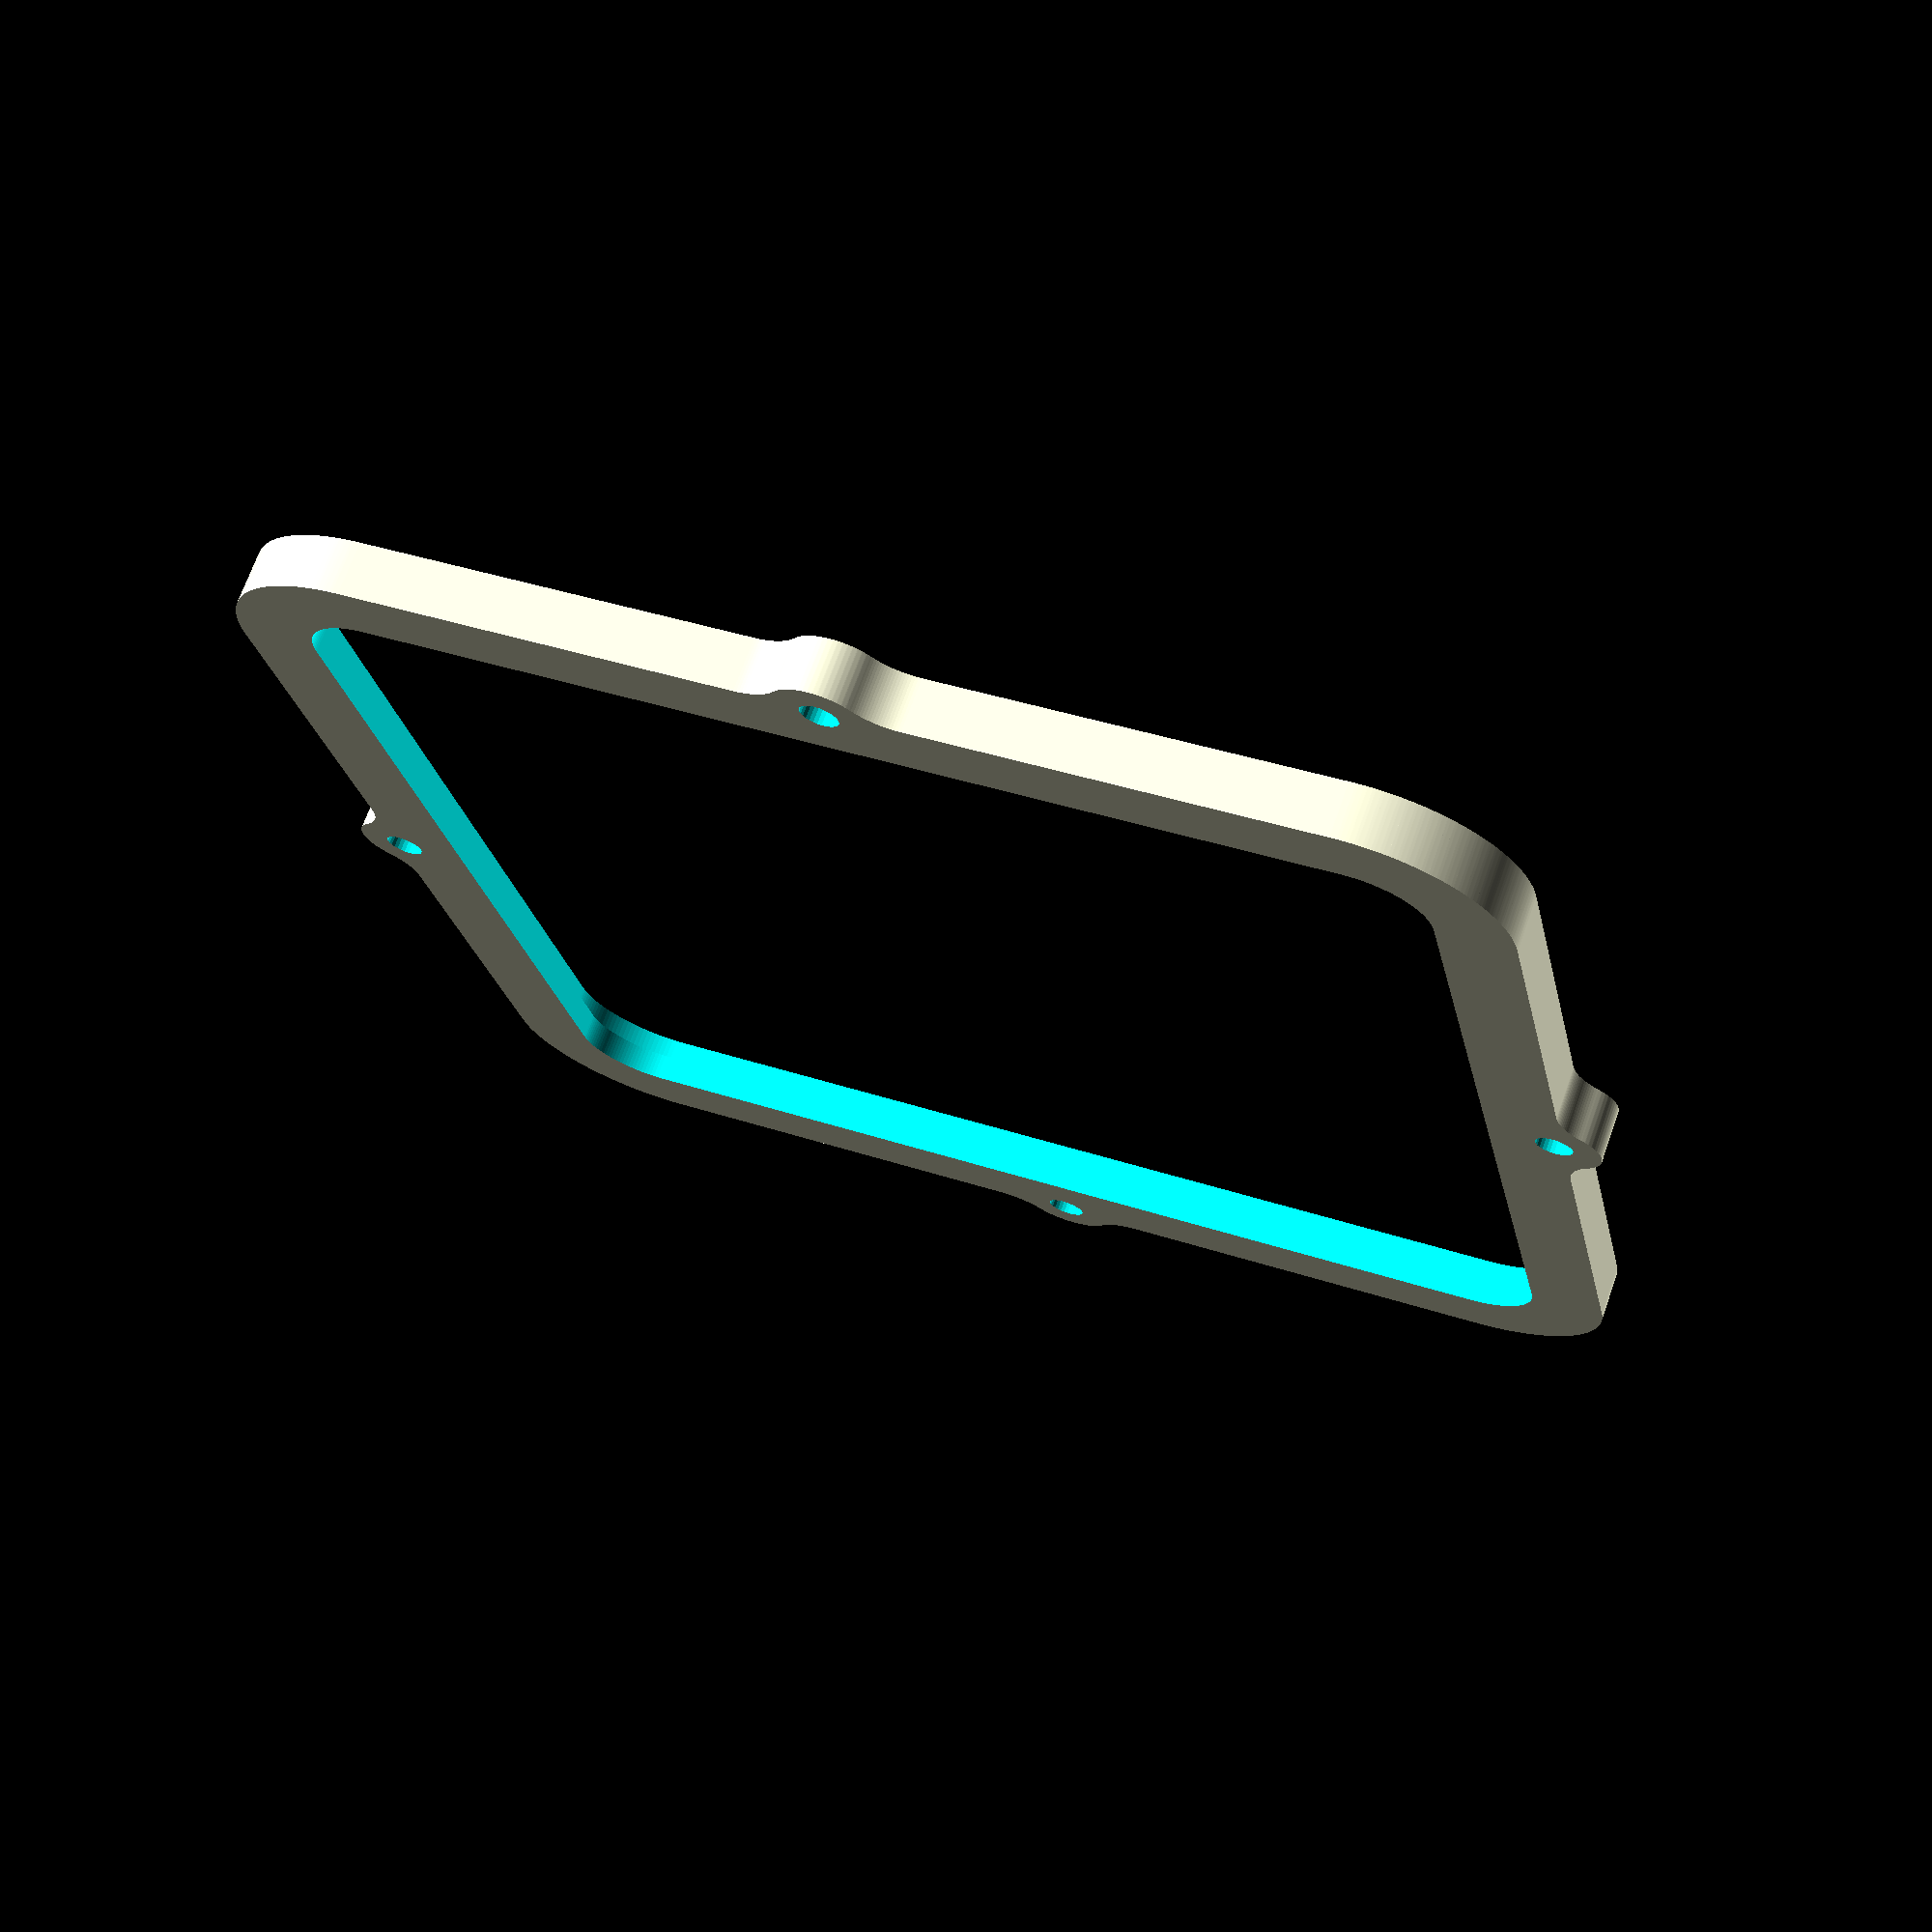
<openscad>
// Generated by SolidPython 1.1.3 on 2023-02-13 22:43:01


scale(v = 0.0000010000) {
	translate(v = [-130000000, -130000000, 0]) {
		difference() {
			linear_extrude(convexity = 10, height = 2850000) {
				polygon(points = [[163000000.0000000000, 125762240.5374987423], [163003819.7022759914, 125913390.5052574873], [163015259.4883397818, 126064028.5974797755], [163034293.3467037380, 126213896.5919596255], [163060872.6867442429, 126362611.8978855163], [163094929.6553396583, 126509794.8670897037], [163136377.3100891113, 126655069.7632328868], [163185109.8412636817, 126798065.7210039198], [163241002.8419233561, 126938417.6928849071], [163303913.6255089045, 127075767.3810620308], [163373681.5900997221, 127209764.1521069556], [163450128.6284070015, 127340065.9320933074], [163533059.5824555159, 127466340.0798602998], [163622262.7417919636, 127588264.2361951321], [163717510.3839518726, 127705527.1467704773], [163818559.3558003902, 127817829.4567292184], [163925151.6942659616, 127924884.4748928398], [164037108.8612068892, 128026503.8414003402], [164113079.2337231040, 128092036.3354085833], [164113263.0948420167, 128092198.9126200974], [164240487.0685335398, 128207508.0010067970], [164240666.8844324648, 128207675.0414308310], [164266952.1960917115, 128232700.7385261506], [164267299.2614738345, 128233047.8039082885], [164292324.9585691690, 128259333.1155675352], [164292491.9989932179, 128259512.9314664453], [164407801.0873799026, 128386736.9051579833], [164407963.6645914316, 128386920.7662769109], [164431669.4580265880, 128414402.3688821197], [164431980.8338378072, 128414781.7814058512], [164454309.6142801046, 128443393.4693693072], [164454458.2253186703, 128443588.7922301888], [164556741.9388444424, 128581502.4148115218], [164556885.7116611600, 128581701.3259422630], [164577783.6871228218, 128611374.1712017059], [164578056.3746438026, 128611782.2769170254], [164597473.2000706792, 128642444.7949880213], [164597601.9505181909, 128642653.7437449545], [164685875.2411087155, 128789928.8316404969], [164685998.8249198198, 128790140.8771601319], [164703887.7234797478, 128821719.1993524879], [164704119.0965806246, 128822152.0679782331], [164720436.9723496139, 128854570.1193470657], [164720544.6222689152, 128854790.6817093194], [164793957.3698800802, 129010008.8953127414], [164794059.5745058954, 129010232.0331069976], [164808767.1162921786, 129043411.7157275826], [164808954.9467234910, 129043865.1785022765], [164822016.7227701247, 129077726.5596116930], [164822102.2354336083, 129077956.6114431173], [164879947.4351750910, 129239623.1145078689], [164880027.2763291895, 129239855.1956378073], [164891411.8196740746, 129274316.7002041638], [164891554.2985260785, 129274786.3900334090], [164901234.1828071475, 129309764.9972739518], [164901296.7346811295, 129310002.3230496645], [164943017.3056574762, 129476560.1787738949], [164943074.0144259334, 129476798.9681713581], [164951025.9199539721, 129512210.4115571678], [164951121.6750774682, 129512691.8050711304], [164957326.4450153708, 129548450.7753324807], [164957365.4336911440, 129548693.0894755274], [164982559.5839974284, 129718538.2546602637], [164982592.6142437756, 129718781.4526528269], [164987035.3007575274, 129754801.8032992482], [164987083.4099783301, 129755290.2644152492], [164989753.3102469146, 129791485.2192665190], [164989768.3602421880, 129791730.1881592423], [164998193.4564383030, 129963226.9610166550], [164998202.4900631905, 129963472.2254747003], [164999093.1720630527, 129999754.5877147764], [164999093.1720630527, 130000245.4122852236], [164998202.4900631905, 130036527.7745253295], [164998193.4564383030, 130036773.0389833748], [164989768.3602421880, 130208269.8118406534], [164989753.3102469146, 130208514.7807333767], [164987083.4099783301, 130244709.7355845422], [164987035.3007575274, 130245198.1967005432], [164982592.6142437160, 130281218.5473475605], [164982559.5839973688, 130281461.7453401238], [164957365.4336912036, 130451306.9105241001], [164957326.4450154305, 130451549.2246671468], [164951121.6750774384, 130487308.1949290484], [164951025.9199539423, 130487789.5884430110], [164943074.0144259036, 130523201.0318287015], [164943017.3056574464, 130523439.8212261647], [164901296.7346811295, 130689997.6769503355], [164901234.1828071475, 130690235.0027260482], [164891554.2985260785, 130725213.6099665910], [164891411.8196740746, 130725683.2997958362], [164880027.2763291895, 130760144.8043621927], [164879947.4351750910, 130760376.8854921311], [164822102.2354335189, 130922043.3885570914], [164822016.7227700353, 130922273.4403885156], [164808954.9467234612, 130956134.8214978576], [164808767.1162921190, 130956588.2842725515], [164794059.5745061338, 130989767.9668925107], [164793957.3698803186, 130989991.1046867669], [164720544.6222687662, 131145209.3182909787], [164720436.9723494649, 131145429.8806532323], [164704119.0965806842, 131177847.9320216924], [164703887.7234798074, 131178280.8006474376], [164685998.8249198794, 131209859.1228397787], [164685875.2411088049, 131210071.1683594137], [164597601.9505183101, 131357346.2562548220], [164597473.2000707984, 131357555.2050117552], [164578056.3746438026, 131388217.7230829597], [164577783.6871228218, 131388625.8287982643], [164556885.7116612196, 131418298.6740576476], [164556741.9388445020, 131418497.5851884037], [164454458.2253186703, 131556411.2077698112], [164454309.6142801046, 131556606.5306306928], [164431980.8338378072, 131585218.2185941488], [164431669.4580265880, 131585597.6311178803], [164407963.6645914316, 131613079.2337230891], [164407801.0873799026, 131613263.0948420167], [164292491.9989932179, 131740487.0685335547], [164292324.9585691690, 131740666.8844324648], [164267299.2614738345, 131766952.1960917115], [164266952.1960917115, 131767299.2614738494], [164240666.8844324648, 131792324.9585691690], [164240487.0685335398, 131792491.9989932030], [164113263.0948420167, 131907801.0873799026], [164113079.2337231040, 131907963.6645914167], [164037108.8612068892, 131973496.1585996598], [163925151.6942659616, 132075115.5251071602], [163818559.3558003902, 132182170.5432707816], [163717510.3839518726, 132294472.8532295227], [163622262.7417919636, 132411735.7638048679], [163533059.5824555159, 132533659.9201397002], [163450128.6284070015, 132659934.0679066926], [163373681.5900997221, 132790235.8478930444], [163303913.6255089045, 132924232.6189379692], [163241002.8419233561, 133061582.3071150929], [163185109.8412636817, 133201934.2789960802], [163136377.3100891113, 133344930.2367671132], [163094929.6553396583, 133490205.1329102963], [163060872.6867442429, 133637388.1021144837], [163034293.3467037380, 133786103.4080403745], [163015259.4883397818, 133935971.4025202245], [163003819.7022759914, 134086609.4947425127], [163000000.0000000000, 134237759.4625012577], [163000000.0000000000, 154983190.8553380966], [162999999.3721367121, 154983302.9127845466], [162999625.1891981363, 155016692.8798815608], [162999623.3056871295, 155016804.9232566953], [162993094.7326966822, 155308054.7890836596], [162993090.5684428513, 155308196.0209841728], [162991552.4361829758, 155350270.1459383667], [162991546.2768827677, 155350411.3049046695], [162985883.7027179897, 155462067.7529985011], [162985876.4854844511, 155462194.2235107720], [162983487.2273379266, 155499865.7805950046], [162983478.4086342454, 155499992.1495365798], [162967128.2248663604, 155714693.9899461865], [162967117.8061076403, 155714820.2370388508], [162963774.9919399023, 155752419.1779938638], [162963762.9747980535, 155752545.2829788327], [162952230.5306161642, 155865953.0643368661], [162952216.9170195460, 155866079.0069782436], [162947922.6924136877, 155903581.1989485323], [162947907.4845468700, 155903706.9590364993], [162920703.8163575530, 156117305.1079567373], [162920687.0166609287, 156117430.6653106809], [162915444.1378626823, 156154812.0375349820], [162915425.7490320802, 156154937.3720068634], [162898164.0967937708, 156267615.4865793884], [162898144.1217800081, 156267740.5780569613], [162891955.9539278150, 156304977.1373250484], [162891934.3959362507, 156305101.9657350183], [162853947.0747520328, 156517048.1197777987], [162853923.9372420907, 156517172.6650891006], [162846794.4522075653, 156554240.5111387968], [162846769.7388920486, 156554364.7533657849], [162823823.1890115738, 156666023.9580457509], [162823796.9038562775, 156666147.8772514462], [162815730.6776957214, 156703023.2181047499], [162815702.8249184787, 156703146.7944040000], [162767029.3636475503, 156912896.8908343911], [162766999.9477179348, 156913020.1043970287], [162758002.1577333510, 156949679.2716405690], [162757971.1833716631, 156949802.1026946902], [162729398.6393130124, 157060155.7699077129], [162729366.1114897132, 157060278.1987427473], [162719442.5329077840, 157096697.6627095640], [162719408.4568425417, 157096819.6696794927], [162660173.7995622456, 157303835.2830067873], [162660138.1807232201, 157303956.8485333025], [162649295.1829860210, 157340113.2334156036], [162649258.0270889401, 157340234.3379912674], [162615132.8341637254, 157448999.1914533377], [162615094.1471709311, 157449119.8156446218], [162603338.6898506880, 157484989.9144860506], [162603298.4779701829, 157485110.0389365256], [162533654.6791961193, 157688859.7630508542], [162533612.9488807321, 157688979.3684843183], [162520952.5772113502, 157724540.1580814123], [162520909.3351574838, 157724659.2253049016], [162481319.0922456384, 157831556.0672003627], [162481274.3453922570, 157831674.5771073401], [162467717.1854253709, 157866903.2327897549], [162467670.9409529865, 157867021.1663630307], [162387796.7753172815, 158066981.9786459208], [162387749.0406466722, 158067099.3169608712], [162373303.7940374613, 158101973.2272365987], [162373254.5768285692, 158102089.9514640868], [162328300.9115154743, 158206844.3791334331], [162328250.2196660638, 158206960.4705428481], [162312926.1580872536, 158241457.2516139448], [162312873.9997318685, 158241572.6915762424], [162222974.5030730367, 158437231.2954882979], [162222920.8865814209, 158437346.0654789805], [162206727.8457722664, 158471443.5756081641], [162206672.7797481716, 158471557.6572102010], [162156471.0874494910, 158573900.7675364017], [162156414.5807293653, 158574014.1424432993], [162139362.9541842341, 158607690.4961622655], [162139305.0158355534, 158607803.1461808681], [162039610.9588718414, 158798657.2888928056], [162039551.5981919765, 158798769.1959462762], [162021652.3304866552, 158832002.7781085372], [162021591.5570011139, 158832113.9242393076], [161966270.7047397494, 158931783.0039286911], [161966208.5282007754, 158931893.3713012934], [161947473.1079714894, 158964662.8509484529], [161947409.5383564830, 158964772.4218523502], [161838176.8343012631, 159150332.1835189164], [161838111.8818111420, 159150440.9403713942], [161818552.3343751431, 159182725.2844344974], [161818486.0094327927, 159182833.2097834945], [161758188.0050429404, 159279572.4097380936], [161758120.3182914257, 159279679.4862649143], [161737749.1979311705, 159311457.9730591774], [161737680.1602320671, 159311564.1835814416], [161619189.2078719735, 159491353.2349525094], [161619118.8303037286, 159491458.5624267161], [161597949.2122129202, 159522710.7949457467], [161597877.5060689449, 159522815.2224701345], [161532757.1336637735, 159616376.2145499885], [161532684.1104506254, 159616479.7253671587], [161510729.5823343992, 159647185.6443866789], [161510655.2537699938, 159647288.2218864262], [161383210.2176783979, 159820845.0470486581], [161383134.5956902504, 159820946.6747704446], [161360409.2490512133, 159851086.5717119575], [161360332.3457742035, 159851187.2333477736], [161290556.7684155107, 159941329.8478283584], [161290478.5961902738, 159941429.5272251070], [161266997.0172768235, 159970984.0568162203], [161266917.5886475444, 159971082.7379784584], [161130845.6184056699, 160137961.8190487921], [161130764.9461181164, 160138059.4861412942], [161106542.2065687478, 160167009.6788233817], [161106460.3035683632, 160167106.3161736429], [161032208.6341622472, 160253599.1582567692], [161032125.5135919154, 160253694.7503574789], [161007177.1607583761, 160282022.0244656801], [161007092.8359563351, 160282116.5559773147], [160862743.2263583541, 160441889.5167502761], [160862657.7108560801, 160441982.9725034535], [160836999.7578234076, 160469669.1461942792], [160836913.0653434694, 160469761.5111922920], [160758375.9068613052, 160552382.5549917817], [160758288.0513151884, 160552473.8144129217], [160731936.9666224122, 160579501.1173352003], [160731847.9621081352, 160579591.2565351725], [160579591.2565346956, 160731847.9621086419], [160579501.1173347235, 160731936.9666229188], [160552473.8144131005, 160758288.0513150096], [160552382.5549919605, 160758375.9068611562], [160469761.5111924410, 160836913.0653433502], [160469669.1461944580, 160836999.7578232884], [160441982.9725032747, 160862657.7108562589], [160441889.5167500973, 160862743.2263585329], [160282116.5559783876, 161007092.8359553516], [160282022.0244667530, 161007177.1607574224], [160253694.7503571510, 161032125.5135922134], [160253599.1582564116, 161032208.6341625452], [160167106.3161725700, 161106460.3035692573], [160167009.6788223386, 161106542.2065696418], [160138059.4861415029, 161130764.9461179674], [160137961.8190490007, 161130845.6184054911], [159971082.7379781306, 161266917.5886477828], [159970984.0568158627, 161266997.0172770917], [159941429.5272247791, 161290478.5961905122], [159941329.8478280306, 161290556.7684157491], [159851187.2333475351, 161360332.3457743526], [159851086.5717117488, 161360409.2490513623], [159820946.6747704744, 161383134.5956902206], [159820845.0470486879, 161383210.2176783681], [159647288.2218874097, 161510655.2537692785], [159647185.6443876624, 161510729.5823336542], [159616479.7253680229, 161532684.1104499996], [159616376.2145508528, 161532757.1336631775], [159522815.2224702835, 161597877.5060688555], [159522710.7949458957, 161597949.2122128606], [159491458.5624260306, 161619118.8303042054], [159491353.2349518538, 161619189.2078724504], [159311564.1835818291, 161737680.1602318287], [159311457.9730595350, 161737749.1979309022], [159279679.4862649441, 161758120.3182913959], [159279572.4097381234, 161758188.0050429404], [159182833.2097834647, 161818486.0094327629], [159182725.2844344974, 161818552.3343751431], [159150440.9403700829, 161838111.8818119466], [159150332.1835176051, 161838176.8343020678], [158964772.4218527675, 161947409.5383562148], [158964662.8509488702, 161947473.1079712212], [158931893.3712998033, 161966208.5282016098], [158931783.0039272308, 161966270.7047406137], [158832113.9242382050, 162021591.5570017099], [158832002.7781074643, 162021652.3304872513], [158798769.1959473491, 162039551.5981914103], [158798657.2888938785, 162039610.9588713050], [158607803.1461828053, 162139305.0158345699], [158607690.4961642027, 162139362.9541832209], [158574014.1424425840, 162156414.5807296634], [158573900.7675357163, 162156471.0874498188], [158471557.6572098732, 162206672.7797483206], [158471443.5756078362, 162206727.8457724154], [158437346.0654795766, 162222920.8865811229], [158437231.2954888940, 162222974.5030727386], [158241572.6915765405, 162312873.9997317493], [158241457.2516142130, 162312926.1580871642], [158206960.4705409110, 162328250.2196669281], [158206844.3791314960, 162328300.9115163088], [158102089.9514666200, 162373254.5768274963], [158101973.2272391319, 162373303.7940363884], [158067099.3169591725, 162387749.0406473279], [158066981.9786442220, 162387796.7753179371], [157867021.1663638949, 162467670.9409526289], [157866903.2327906191, 162467717.1854250133], [157831674.5771086812, 162481274.3453916907], [157831556.0672017336, 162481319.0922450721], [157724659.2253037989, 162520909.3351578712], [157724540.1580802798, 162520952.5772117376], [157688979.3684847951, 162533612.9488805532], [157688859.7630513310, 162533654.6791959405], [157485110.0389360785, 162603298.4779703617], [157484989.9144856334, 162603338.6898508072], [157449119.8156446815, 162615094.1471709013], [157448999.1914533973, 162615132.8341637254], [157340234.3379902244, 162649258.0270892382], [157340113.2334145904, 162649295.1829863489], [157303956.8485334516, 162660138.1807232201], [157303835.2830069065, 162660173.7995622456], [157096819.6696801484, 162719408.4568423927], [157096697.6627102196, 162719442.5329076052], [157060278.1987417340, 162729366.1114899814], [157060155.7699066997, 162729398.6393133104], [156949802.1026949883, 162757971.1833716333], [156949679.2716408670, 162758002.1577332914], [156913020.1043981612, 162766999.9477176666], [156912896.8908355236, 162767029.3636472821], [156703146.7944040298, 162815702.8249184787], [156703023.2181047797, 162815730.6776957214], [156666147.8772517741, 162823796.9038562179], [156666023.9580460787, 162823823.1890115440], [156554364.7533653080, 162846769.7388921678], [156554240.5111383200, 162846794.4522076845], [156517172.6650906801, 162853923.9372417927], [156517048.1197793484, 162853947.0747517347], [156305101.9657348990, 162891934.3959362805], [156304977.1373249590, 162891955.9539278150], [156267740.5780550241, 162898144.1217803359], [156267615.4865774512, 162898164.0967940986], [156154937.3720061779, 162915425.7490321696], [156154812.0375342667, 162915444.1378627717], [156117430.6653107107, 162920687.0166609287], [156117305.1079567671, 162920703.8163575530], [155903706.9590372145, 162947907.4845467806], [155903581.1989492774, 162947922.6924135983], [155866079.0069794953, 162952216.9170193970], [155865953.0643380880, 162952230.5306159854], [155752545.2829799652, 162963762.9747979045], [155752419.1779949665, 162963774.9919397533], [155714820.2370370328, 162967117.8061077595], [155714693.9899443984, 162967128.2248664796], [155499992.1495364904, 162983478.4086342454], [155499865.7805948853, 162983487.2273379266], [155462194.2235119939, 162985876.4854843616], [155462067.7529997230, 162985883.7027179003], [155350411.3049025536, 162991546.2768828273], [155350270.1459362805, 162991552.4361830354], [155308196.0209851861, 162993090.5684428215], [155308054.7890846729, 162993094.7326966524], [155016804.9232552946, 162999623.3056871593], [155016692.8798801899, 162999625.1891981363], [154983302.9127859175, 162999999.3721367121], [154983190.8553394675, 163000000.0000000000], [134237752.4432296157, 163000000.0000000000], [134094993.1218333840, 163003407.1586805582], [133952677.9260250032, 163013612.3397546113], [133811011.6111967862, 163030595.1522970200], [133670316.7704323977, 163054316.9241797626], [133530913.7846403569, 163084723.6377658844], [133393120.0930022597, 163121746.0529152453], [133257249.4701213539, 163165299.8646535873], [133123611.3115192205, 163215285.8951452971], [132992509.9290973842, 163271590.3195357025], [132864243.8581801504, 163334084.9251446724], [132739105.1777086109, 163402627.4034249187], [132617378.8451406062, 163477061.6740158498], [132499342.0475613922, 163557218.2401613891], [132385263.5704951286, 163642914.5746743083], [132275403.1858399212, 163733955.5355781913], [132170011.0603373945, 163830133.8104681969], [132069327.1859054714, 163931230.3885923624], [131973500.7433968782, 164037103.5461527109], [131907963.6645910889, 164113079.2337234318], [131907801.0873795748, 164113263.0948423743], [131792491.9989934117, 164240487.0685333312], [131792324.9585693777, 164240666.8844322264], [131767299.2614739090, 164266952.1960916519], [131766952.1960917711, 164267299.2614738047], [131740666.8844327182, 164292324.9585689306], [131740487.0685338080, 164292491.9989929497], [131613263.0948416442, 164407801.0873802304], [131613079.2337227166, 164407963.6645917594], [131585597.6311176717, 164431669.4580267966], [131585218.2185939401, 164431980.8338379860], [131556606.5306308866, 164454309.6142799854], [131556411.2077700049, 164454458.2253185511], [131418497.5851885378, 164556741.9388444126], [131418298.6740577817, 164556885.7116611004], [131388625.8287985772, 164577783.6871225834], [131388217.7230832726, 164578056.3746435642], [131357555.2050112933, 164597473.2000710666], [131357346.2562543601, 164597601.9505185783], [131210071.1683588773, 164685875.2411091030], [131209859.1228392422, 164685998.8249201775], [131178280.8006478846, 164703887.7234795392], [131177847.9320221394, 164704119.0965804160], [131145429.8806524128, 164720436.9723498821], [131145209.3182901591, 164720544.6222691536], [130989991.1046871245, 164793957.3698801398], [130989767.9668928832, 164794059.5745059550], [130956588.2842725068, 164808767.1162921488], [130956134.8214977980, 164808954.9467234612], [130922273.4403885901, 164822016.7227700055], [130922043.3885571659, 164822102.2354334891], [130760376.8854918927, 164879947.4351751804], [130760144.8043619543, 164880027.2763292789], [130725683.2997961789, 164891411.8196739554], [130725213.6099669337, 164891554.2985259891], [130690235.0027257800, 164901234.1828072071], [130689997.6769500673, 164901296.7346811891], [130523439.8212256283, 164943017.3056575954], [130523201.0318281651, 164943074.0144260228], [130487789.5884433538, 164951025.9199538529], [130487308.1949293911, 164951121.6750773787], [130451549.2246669829, 164957326.4450154901], [130451306.9105239362, 164957365.4336912334], [130281461.7453395277, 164982559.5839974582], [130281218.5473469645, 164982592.6142438054], [130245198.1967008561, 164987035.3007575274], [130244709.7355848551, 164987083.4099783301], [130208514.7807327658, 164989753.3102469742], [130208269.8118400425, 164989768.3602422178], [130036773.0389833599, 164998193.4564383030], [130036527.7745253146, 164998202.4900632203], [130000245.4122852236, 164999093.1720630527], [129999754.5877147764, 164999093.1720630527], [129963472.2254746854, 164998202.4900632203], [129963226.9610166401, 164998193.4564383030], [129791730.1881599575, 164989768.3602422178], [129791485.2192672342, 164989753.3102469742], [129755290.2644151449, 164987083.4099783301], [129754801.8032991439, 164987035.3007575274], [129718781.4526530355, 164982592.6142438054], [129718538.2546604723, 164982559.5839974582], [129548693.0894760638, 164957365.4336912334], [129548450.7753330171, 164957326.4450154901], [129512691.8050706089, 164951121.6750773787], [129512210.4115566462, 164951025.9199538529], [129476798.9681718349, 164943074.0144260228], [129476560.1787743717, 164943017.3056575954], [129310002.3230499327, 164901296.7346811891], [129309764.9972742200, 164901234.1828072071], [129274786.3900330663, 164891554.2985259891], [129274316.7002038211, 164891411.8196739554], [129239855.1956380457, 164880027.2763292789], [129239623.1145081073, 164879947.4351751804], [129077956.6114428341, 164822102.2354334891], [129077726.5596114099, 164822016.7227700055], [129043865.1785022020, 164808954.9467234612], [129043411.7157274932, 164808767.1162921488], [129010232.0331071168, 164794059.5745059550], [129010008.8953128755, 164793957.3698801398], [128854790.6817098409, 164720544.6222691536], [128854570.1193475872, 164720436.9723498821], [128822152.0679778606, 164704119.0965804160], [128821719.1993521154, 164703887.7234795392], [128790140.8771607578, 164685998.8249201775], [128789928.8316411227, 164685875.2411091030], [128642653.7437456399, 164597601.9505185783], [128642444.7949887067, 164597473.2000710666], [128611782.2769167274, 164578056.3746435642], [128611374.1712014228, 164577783.6871225834], [128581701.3259422183, 164556885.7116611004], [128581502.4148114622, 164556741.9388444126], [128443588.7922299951, 164454458.2253185511], [128443393.4693691134, 164454309.6142799854], [128414781.7814060599, 164431980.8338379860], [128414402.3688823283, 164431669.4580267966], [128386920.7662772834, 164407963.6645917594], [128386736.9051583558, 164407801.0873802304], [128259512.9314661920, 164292491.9989929497], [128259333.1155672818, 164292324.9585689306], [128233047.8039082289, 164267299.2614738047], [128232700.7385260910, 164266952.1960916519], [128207675.0414306223, 164240666.8844322264], [128207508.0010065883, 164240487.0685333312], [128092198.9126201421, 164113263.0948420763], [128092036.3354086280, 164113079.2337231338], [128026503.8414005935, 164037108.8612071574], [127924884.4748928398, 163925151.6942659318], [127817829.4567292184, 163818559.3558004200], [127705527.1467703432, 163717510.3839517534], [127588264.2361952960, 163622262.7417920828], [127466340.0798602998, 163533059.5824555457], [127340065.9320935160, 163450128.6284071505], [127209764.1521069556, 163373681.5900997221], [127075767.3810617924, 163303913.6255088151], [126938417.6928851604, 163241002.8419234455], [126798065.7210036665, 163185109.8412635922], [126655069.7632326186, 163136377.3100890219], [126509794.8670897037, 163094929.6553396285], [126362611.8978857994, 163060872.6867442727], [126213896.5919599235, 163034293.3467037678], [126064028.5974797755, 163015259.4883397818], [125913390.5052569062, 163003819.7022759914], [125762240.5374993384, 163000000.0000000000], [105016809.1446605623, 163000000.0000000000], [105016697.0872141123, 162999999.3721367121], [104983307.1201197803, 162999625.1891981363], [104983195.0767446458, 162999623.3056871593], [104691945.2109152675, 162993094.7326966524], [104691803.9790147245, 162993090.5684428215], [104649729.8540636897, 162991552.4361830354], [104649588.6950974166, 162991546.2768828273], [104537932.2470003366, 162985883.7027179003], [104537805.7764880657, 162985876.4854843616], [104500134.2194049954, 162983487.2273378968], [104500007.8504634202, 162983478.4086342156], [104285306.0100544989, 162967128.2248664200], [104285179.7629618347, 162967117.8061076999], [104247580.8220060468, 162963774.9919398725], [104247454.7170210779, 162963762.9747980237], [104134046.9356624782, 162952230.5306160450], [104133920.9930211008, 162952216.9170194566], [104096418.8010503352, 162947922.6924135387], [104096293.0409623682, 162947907.4845467210], [103882694.8920436502, 162920703.8163576126], [103882569.3346897066, 162920687.0166609883], [103845187.9624653161, 162915444.1378627121], [103845062.6279934347, 162915425.7490321100], [103732384.5134227872, 162898164.0967941284], [103732259.4219452143, 162898144.1217803657], [103695022.8626744151, 162891955.9539276958], [103694898.0342644453, 162891934.3959361613], [103482951.8802207708, 162853947.0747517645], [103482827.3349094689, 162853923.9372418225], [103445759.4888632298, 162846794.4522079527], [103445635.2466362417, 162846769.7388924360], [103333976.0419524014, 162823823.1890111864], [103333852.1227467060, 162823796.9038558602], [103296976.7818953395, 162815730.6776957512], [103296853.2055960894, 162815702.8249185085], [103087103.1091662347, 162767029.3636476994], [103086979.8956035972, 162766999.9477180839], [103050320.7283593416, 162758002.1577333212], [103050197.8973052204, 162757971.1833716631], [102939844.2300915420, 162729398.6393128335], [102939721.8012565076, 162729366.1114895046], [102903302.3372900784, 162719442.5329076946], [102903180.3303201497, 162719408.4568424821], [102696164.7169940472, 162660173.7995625138], [102696043.1514675319, 162660138.1807234883], [102659886.7665838897, 162649295.1829858720], [102659765.6620082259, 162649258.0270887613], [102551000.8085454702, 162615132.8341633677], [102550880.1843541861, 162615094.1471705437], [102515010.0855142474, 162603338.6898507476], [102514889.9610637724, 162603298.4779703021], [102311140.2369516790, 162533654.6791969836], [102311020.6315182149, 162533612.9488815963], [102275459.8419176638, 162520952.5772109926], [102275340.7746941745, 162520909.3351571262], [102168443.9327993989, 162481319.0922455192], [102168325.4228924215, 162481274.3453921378], [102133096.7672102749, 162467717.1854253709], [102132978.8336369991, 162467670.9409529865], [101933018.0213534534, 162387796.7753169835], [101932900.6830385029, 162387749.0406463742], [101898026.7727633119, 162373303.7940374315], [101897910.0485358238, 162373254.5768285394], [101793155.6208662391, 162328300.9115152955], [101793039.5294568241, 162328250.2196659148], [101758542.7483863533, 162312926.1580874026], [101758427.3084240556, 162312873.9997319877], [101562768.7045112252, 162222974.5030727983], [101562653.9345205426, 162222920.8865811825], [101528556.4243933260, 162206727.8457729816], [101528442.3427912891, 162206672.7797488868], [101426099.2324621379, 162156471.0874487460], [101425985.8575552404, 162156414.5807285905], [101392309.5038367212, 162139362.9541836977], [101392196.8538181186, 162139305.0158350468], [101201342.7111076415, 162039610.9588721097], [101201230.8040541708, 162039551.5981922150], [101167997.2218928337, 162021652.3304874003], [101167886.0757620633, 162021591.5570018589], [101068216.9960709512, 161966270.7047395706], [101068106.6286983490, 161966208.5282005668], [101035337.1490527689, 161947473.1079721749], [101035227.5781488717, 161947409.5383571684], [100849667.8164819181, 161838176.8343017697], [100849559.0596294403, 161838111.8818116486], [100817274.7155652642, 161818552.3343749940], [100817166.7902162671, 161818486.0094326138], [100720427.5902617872, 161758188.0050428808], [100720320.5137349367, 161758120.3182913363], [100688542.0269393325, 161737749.1979301870], [100688435.8164170980, 161737680.1602311134], [100508646.7650487423, 161619189.2078728080], [100508541.4375745356, 161619118.8303045630], [100477289.2050522864, 161597949.2122116089], [100477184.7775278986, 161597877.5060676038], [100383623.7854512930, 161532757.1336647272], [100383520.2746341228, 161532684.1104515493], [100352814.3556125462, 161510729.5823338032], [100352711.7781127989, 161510655.2537694275], [100179154.9529522955, 161383210.2176790833], [100179053.3252305090, 161383134.5956909359], [100148913.4282871485, 161360409.2490505278], [100148812.7666513324, 161360332.3457735181], [100058670.1521720886, 161290556.7684158981], [100058570.4727753401, 161290478.5961906612], [100029015.9431844056, 161266997.0172773302], [100028917.2620221674, 161266917.5886480212], [99862038.1809504032, 161130845.6184050143], [99861940.5138579011, 161130764.9461174905], [99832990.3211767972, 161106542.2065689266], [99832893.6838265359, 161106460.3035685420], [99746400.8417436182, 161032208.6341626048], [99746305.2496429086, 161032125.5135922730], [99717977.9755334258, 161007177.1607576311], [99717883.4440217912, 161007092.8359555602], [99558110.4832507372, 160862743.2263593078], [99558017.0274975598, 160862657.7108570337], [99530330.8538048863, 160836999.7578226626], [99530238.4888068736, 160836913.0653427243], [99447617.4450078309, 160758375.9068609774], [99447526.1855866909, 160758288.0513148308], [99420498.8826661110, 160731936.9666237533], [99420408.7434661388, 160731847.9621094763], [99268152.0378905237, 160579591.2565338612], [99268063.0333762467, 160579501.1173338890], [99241711.9486851692, 160552473.8144133091], [99241624.0931390226, 160552382.5549921691], [99163086.9346572757, 160469761.5111931264], [99163000.2421773374, 160469669.1461951137], [99137342.2891429663, 160441982.9725024402], [99137256.7736406922, 160441889.5167492628], [98992907.1640444398, 160282116.5559782088], [98992822.8392423689, 160282022.0244665742], [98967874.4864077270, 160253694.7503570914], [98967791.3658373952, 160253599.1582563818], [98893539.6964314580, 160167106.3161734641], [98893457.7934310734, 160167009.6788232028], [98869235.0538825095, 160138059.4861420989], [98869154.3815949857, 160137961.8190495968], [98733082.4113519788, 159971082.7379778326], [98733002.9827226698, 159970984.0568155944], [98709521.4038093388, 159941429.5272246599], [98709443.2315841019, 159941329.8478279114], [98639667.6542264819, 159851187.2333486676], [98639590.7509494722, 159851086.5717128515], [98616865.4043090641, 159820946.6747694910], [98616789.7823209167, 159820845.0470477045], [98489344.7462305725, 159647288.2218872011], [98489270.4176661968, 159647185.6443874538], [98467315.8895484507, 159616479.7253658772], [98467242.8663352728, 159616376.2145487070], [98402122.4939323962, 159522815.2224721014], [98402050.7877883911, 159522710.7949477136], [98380881.1696954370, 159491458.5624254644], [98380810.7921271920, 159491353.2349512577], [98262319.8397688866, 159311564.1835829020], [98262250.8020698130, 159311457.9730606675], [98241879.6817086637, 159279679.4862650633], [98241811.9949571192, 159279572.4097382128], [98181513.9905673862, 159182833.2097837329], [98181447.6656250060, 159182725.2844347358], [98161888.1181883514, 159150440.9403705597], [98161823.1656982303, 159150332.1835180819], [98052590.4616428316, 158964772.4218511283], [98052526.8920278251, 158964662.8509472311], [98033791.4717994332, 158931893.3713016510], [98033729.2952604294, 158931783.0039290488], [97978408.4429981411, 158832113.9242379367], [97978347.6695125997, 158832002.7781071663], [97960448.4018077850, 158798769.1959458292], [97960389.0411278903, 158798657.2888923585], [97860694.9841649532, 158607803.1461818814], [97860637.0458163023, 158607690.4961632788], [97843585.4192714095, 158574014.1424447596], [97843528.9125512540, 158573900.7675378621], [97793327.2202511132, 158471557.6572087109], [97793272.1542270184, 158471443.5756066740], [97777079.1134188175, 158437346.0654794574], [97777025.4969272017, 158437231.2954887748], [97687126.0002680123, 158241572.6915759444], [97687073.8419125974, 158241457.2516136467], [97671749.7803340852, 158206960.4705431759], [97671699.0884847045, 158206844.3791337609], [97626745.4231714606, 158102089.9514641762], [97626696.2059625685, 158101973.2272366881], [97612250.9593536258, 158067099.3169614971], [97612203.2246830165, 158066981.9786465466], [97532329.0590470135, 157867021.1663630009], [97532282.8145746291, 157866903.2327897251], [97518725.6546078622, 157831674.5771075785], [97518680.9077544808, 157831556.0672006011], [97479090.6648428738, 157724659.2253058255], [97479047.4227890074, 157724540.1580823362], [97466387.0511184037, 157688979.3684817851], [97466345.3208030164, 157688859.7630483210], [97396701.5220296979, 157485110.0389362276], [97396661.3101492524, 157484989.9144857526], [97384905.8528294563, 157449119.8156458139], [97384867.1658366323, 157448999.1914545298], [97350741.9729112387, 157340234.3379917741], [97350704.8170141280, 157340113.2334161103], [97339861.8192765117, 157303956.8485324681], [97339826.2004374862, 157303835.2830059528], [97280591.5431575179, 157096819.6696798503], [97280557.4670923054, 157096697.6627099216], [97270633.8885104954, 157060278.1987434924], [97270601.3606871665, 157060155.7699084580], [97242028.8166283369, 156949802.1026947796], [97241997.8422666788, 156949679.2716406584], [97233000.0522819161, 156913020.1043964028], [97232970.6363523006, 156912896.8908337653], [97184297.1750814915, 156703146.7944039106], [97184269.3223042488, 156703023.2181046605], [97176203.0961441398, 156666147.8772532940], [97176176.8109888136, 156666023.9580475986], [97153230.2611075640, 156554364.7533637583], [97153205.5477920473, 156554240.5111367702], [97146076.0627581775, 156517172.6650905311], [97146052.9252482355, 156517048.1197792292], [97108065.6040638387, 156305101.9657355547], [97108044.0460723042, 156304977.1373255849], [97101855.8782196343, 156267740.5780547857], [97101835.9032058716, 156267615.4865772128], [97084574.2509678900, 156154937.3720065653], [97084555.8621372879, 156154812.0375346839], [97079312.9833390117, 156117430.6653102934], [97079296.1836423874, 156117305.1079563498], [97052092.5154532790, 155903706.9590376318], [97052077.3075864613, 155903581.1989496648], [97047783.0829805434, 155866079.0069788992], [97047769.4693839550, 155865953.0643375218], [97036237.0252019763, 155752545.2829789221], [97036225.0080601275, 155752419.1779939532], [97032882.1938923001, 155714820.2370381653], [97032871.7751335800, 155714693.9899455011], [97016521.5913657844, 155499992.1495365798], [97016512.7726621032, 155499865.7805950046], [97014123.5145156384, 155462194.2235119343], [97014116.2972820997, 155462067.7529996634], [97008453.7231171727, 155350411.3049025834], [97008447.5638169646, 155350270.1459363103], [97006909.4315571785, 155308196.0209852755], [97006905.2673033476, 155308054.7890847325], [97000376.6943128407, 155016804.9232553542], [97000374.8108018637, 155016692.8798802197], [97000000.6278632879, 154983302.9127858877], [97000000.0000000000, 154983190.8553394377], [97000000.0000000000, 134237759.4625006616], [96996180.2977240086, 134086609.4947430938], [96984740.5116602182, 133935971.4025202245], [96965706.6532962322, 133786103.4080400765], [96939127.3132557273, 133637388.1021142006], [96905070.3446603715, 133490205.1329102963], [96863622.6899109781, 133344930.2367673814], [96814890.1587364078, 133201934.2789963335], [96758997.1580765545, 133061582.3071148396], [96696086.3744911849, 132924232.6189382076], [96626318.4099002779, 132790235.8478930444], [96549871.3715928495, 132659934.0679064840], [96466940.4175444543, 132533659.9201397002], [96377737.2582079172, 132411735.7638047040], [96282489.6160482466, 132294472.8532296568], [96181440.6441995800, 132182170.5432707667], [96074848.3057340682, 132075115.5251071602], [95962891.1387928426, 131973496.1585994065], [95886920.7662768662, 131907963.6645913720], [95886736.9051579237, 131907801.0873798579], [95759512.9314666688, 131792491.9989934117], [95759333.1155677736, 131792324.9585693777], [95733047.8039083481, 131767299.2614739090], [95732700.7385261953, 131766952.1960917711], [95707675.0414310694, 131740666.8844327182], [95707508.0010070503, 131740487.0685338080], [95592198.9126197696, 131613263.0948416442], [95592036.3354082406, 131613079.2337227166], [95568330.5419732034, 131585597.6311176717], [95568019.1661620140, 131585218.2185939401], [95545690.3857200146, 131556606.5306308866], [95545541.7746814489, 131556411.2077700049], [95443258.0611555874, 131418497.5851885378], [95443114.2883388996, 131418298.6740577817], [95422216.3128774166, 131388625.8287985772], [95421943.6253564358, 131388217.7230832726], [95402526.7999289334, 131357555.2050112933], [95402398.0494814217, 131357346.2562543601], [95314124.7588908970, 131210071.1683588773], [95314001.1750798225, 131209859.1228392422], [95296112.2765204608, 131178280.8006478846], [95295880.9034195840, 131177847.9320221394], [95279563.0276501179, 131145429.8806524128], [95279455.3777308464, 131145209.3182901591], [95206042.6301198602, 130989991.1046871245], [95205940.4254940450, 130989767.9668928832], [95191232.8837078512, 130956588.2842725068], [95191045.0532765388, 130956134.8214977980], [95177983.2772299945, 130922273.4403885901], [95177897.7645665109, 130922043.3885571659], [95120052.5648248196, 130760376.8854918927], [95119972.7236707211, 130760144.8043619543], [95108588.1803260446, 130725683.2997961789], [95108445.7014740109, 130725213.6099669337], [95098765.8171927929, 130690235.0027257800], [95098703.2653188109, 130689997.6769500673], [95056982.6943424046, 130523439.8212256283], [95056925.9855739772, 130523201.0318281651], [95048974.0800461471, 130487789.5884433538], [95048878.3249226213, 130487308.1949293911], [95042673.5549845099, 130451549.2246669829], [95042634.5663087666, 130451306.9105239362], [95017440.4160025418, 130281461.7453395277], [95017407.3857561946, 130281218.5473469645], [95012964.6992424726, 130245198.1967008561], [95012916.5900216699, 130244709.7355848551], [95010246.6897530258, 130208514.7807327658], [95010231.6397577822, 130208269.8118400425], [95001806.5435616970, 130036773.0389833599], [95001797.5099367797, 130036527.7745253146], [95000906.8279369473, 130000245.4122852236], [95000906.8279369473, 129999754.5877147764], [95001797.5099367797, 129963472.2254746854], [95001806.5435616970, 129963226.9610166401], [95010231.6397577822, 129791730.1881599575], [95010246.6897530258, 129791485.2192672342], [95012916.5900216699, 129755290.2644151449], [95012964.6992424726, 129754801.8032991439], [95017407.3857561946, 129718781.4526530355], [95017440.4160025418, 129718538.2546604723], [95042634.5663087666, 129548693.0894760638], [95042673.5549845099, 129548450.7753330171], [95048878.3249226213, 129512691.8050706089], [95048974.0800461471, 129512210.4115566462], [95056925.9855739772, 129476798.9681718349], [95056982.6943424046, 129476560.1787743717], [95098703.2653188109, 129310002.3230499327], [95098765.8171927929, 129309764.9972742200], [95108445.7014740109, 129274786.3900330663], [95108588.1803260446, 129274316.7002038211], [95119972.7236707211, 129239855.1956380457], [95120052.5648248196, 129239623.1145081073], [95177897.7645665109, 129077956.6114428341], [95177983.2772299945, 129077726.5596114099], [95191045.0532765388, 129043865.1785022020], [95191232.8837078512, 129043411.7157274932], [95205940.4254940450, 129010232.0331071168], [95206042.6301198602, 129010008.8953128755], [95279455.3777308464, 128854790.6817098409], [95279563.0276501179, 128854570.1193475872], [95295880.9034195840, 128822152.0679778606], [95296112.2765204608, 128821719.1993521154], [95314001.1750798225, 128790140.8771607578], [95314124.7588908970, 128789928.8316411227], [95402398.0494814217, 128642653.7437456399], [95402526.7999289334, 128642444.7949887067], [95421943.6253564358, 128611782.2769167274], [95422216.3128774166, 128611374.1712014228], [95443114.2883388996, 128581701.3259422183], [95443258.0611555874, 128581502.4148114622], [95545541.7746814489, 128443588.7922299951], [95545690.3857200146, 128443393.4693691134], [95568019.1661620140, 128414781.7814060599], [95568330.5419732034, 128414402.3688823283], [95592036.3354082406, 128386920.7662772834], [95592198.9126197696, 128386736.9051583558], [95707508.0010070503, 128259512.9314661920], [95707675.0414310694, 128259333.1155672818], [95732700.7385261953, 128233047.8039082289], [95733047.8039083481, 128232700.7385260910], [95759333.1155677736, 128207675.0414306223], [95759512.9314666688, 128207508.0010065883], [95886736.9051576257, 128092198.9126204252], [95886920.7662765682, 128092036.3354089111], [95962896.4538472891, 128026499.2566031218], [96068769.6114076376, 127930672.8140945286], [96169866.1895318031, 127829988.9396626055], [96266044.4644218087, 127724596.8141600788], [96357085.4253256917, 127614736.4295048714], [96442781.7598386109, 127500657.9524386078], [96522938.3259841502, 127382621.1548593938], [96597372.5965750813, 127260894.8222913891], [96665915.0748553276, 127135756.1418198496], [96728409.6804642975, 127007490.0709026158], [96784714.1048547029, 126876388.6884807795], [96834700.1353464127, 126742750.5298786461], [96878253.9470847547, 126606879.9069977403], [96915276.3622341156, 126469086.2153596431], [96945683.0758202374, 126329683.2295676023], [96969404.8477029800, 126188988.3888032138], [96986387.6602453887, 126047322.0739749968], [96996592.8413194418, 125905006.8781666160], [97000000.0000000000, 125762247.5567703992], [97000000.0000000000, 105016809.1446605474], [97000000.6278632879, 105016697.0872140825], [97000374.8108018637, 104983307.1201198101], [97000376.6943128407, 104983195.0767447054], [97006905.2673033476, 104691945.2109153420], [97006909.4315571785, 104691803.9790147990], [97008447.5638169646, 104649729.8540637195], [97008453.7231171727, 104649588.6950974464], [97014116.2972820997, 104537932.2470002919], [97014123.5145156384, 104537805.7764880210], [97016512.7726620734, 104500134.2194050997], [97016521.5913657546, 104500007.8504635096], [97032871.7751336396, 104285306.0100540519], [97032882.1938923597, 104285179.7629614025], [97036225.0080600977, 104247580.8220064640], [97036237.0252019465, 104247454.7170214802], [97047769.4693839252, 104134046.9356626272], [97047783.0829805136, 104133920.9930212349], [97052077.3075864613, 104096418.8010501862], [97052092.5154532790, 104096293.0409622341], [97079296.1836423278, 103882694.8920442015], [97079312.9833389521, 103882569.3346902728], [97084555.8621374369, 103845187.9624643177], [97084574.2509680390, 103845062.6279924214], [97101835.9032060206, 103732384.5134218335], [97101855.8782197833, 103732259.4219442755], [97108044.0460720062, 103695022.8626759797], [97108065.6040635407, 103694898.0342660099], [97146052.9252479970, 103482951.8802221566], [97146076.0627579391, 103482827.3349108547], [97153205.5477923453, 103445759.4888617694], [97153230.2611078620, 103445635.2466347665], [97176176.8109887838, 103333976.0419526100], [97176203.0961441100, 103333852.1227468997], [97184269.3223042786, 103296976.7818952352], [97184297.1750815213, 103296853.2055959851], [97232970.6363527179, 103087103.1091644764], [97233000.0522823334, 103086979.8956018388], [97241997.8422667086, 103050320.7283591330], [97242028.8166283667, 103050197.8973050267], [97270601.3606866896, 102939844.2300933003], [97270633.8885100186, 102939721.8012582660], [97280557.4670923948, 102903302.3372897804], [97280591.5431576073, 102903180.3303198516], [97339826.2004377544, 102696164.7169930786], [97339861.8192767799, 102696043.1514665484], [97350704.8170136511, 102659886.7665854245], [97350741.9729107618, 102659765.6620097756], [97384867.1658362746, 102551000.8085466027], [97384905.8528290987, 102550880.1843553185], [97396661.3101491928, 102515010.0855143815], [97396701.5220296383, 102514889.9610639066], [97466345.3208040595, 102311140.2369486690], [97466387.0511194468, 102311020.6315152049], [97479047.4227882624, 102275459.8419197053], [97479090.6648421288, 102275340.7746962011], [97518680.9077549279, 102168443.9327982515], [97518725.6546083093, 102168325.4228913039], [97532282.8145749867, 102133096.7672093809], [97532329.0590473711, 102132978.8336360902], [97612203.2246820629, 101933018.0213557780], [97612250.9593526721, 101932900.6830408275], [97626696.2059636116, 101898026.7727608681], [97626745.4231725037, 101897910.0485333800], [97671699.0884836912, 101793155.6208685040], [97671749.7803330719, 101793039.5294590890], [97687073.8419128358, 101758542.7483857721], [97687126.0002682507, 101758427.3084234744], [97777025.4969272614, 101562768.7045110911], [97777079.1134188771, 101562653.9345204085], [97793272.1542275846, 101528556.4243921638], [97793327.2202516794, 101528442.3427901119], [97843528.9125501812, 101426099.2324642837], [97843585.4192703366, 101425985.8575574011], [97860637.0458167791, 101392309.5038357824], [97860694.9841654301, 101392196.8538171947], [97960389.0411286950, 101201342.7111061364], [97960448.4018085897, 101201230.8040526509], [97978347.6695127487, 101167997.2218925506], [97978408.4429982901, 101167886.0757617801], [98033729.2952593863, 101068216.9960727841], [98033791.4717983902, 101068106.6287001818], [98052526.8920287788, 101035337.1490511149], [98052590.4616437852, 101035227.5781472176], [98161823.1656979322, 100849667.8164823949], [98161888.1181880534, 100849559.0596299171], [98181447.6656248569, 100817274.7155655175], [98181513.9905672371, 100817166.7902165353], [98241811.9949570596, 100720427.5902618915], [98241879.6817086041, 100720320.5137350410], [98262250.8020690978, 100688542.0269404501], [98262319.8397681713, 100688435.8164181858], [98380810.7921275496, 100508646.7650481462], [98380881.1696957946, 100508541.4375739545], [98402050.7877871394, 100477289.2050541043], [98402122.4939311445, 100477184.7775297314], [98467242.8663368225, 100383623.7854491472], [98467315.8895500004, 100383520.2746319622], [98489270.4176663458, 100352814.3556123525], [98489344.7462307215, 100352711.7781126052], [98616789.7823216319, 100179154.9529513270], [98616865.4043097794, 100179053.3252295256], [98639590.7509486377, 100148913.4282882512], [98639667.6542256474, 100148812.7666524500], [98709443.2315842509, 100058670.1521719545], [98709521.4038094878, 100058570.4727752209], [98733002.9827229083, 100029015.9431841224], [98733082.4113522172, 100028917.2620218694], [98869154.3815945089, 99862038.1809509844], [98869235.0538820326, 99861940.5138584822], [98893457.7934303582, 99832990.3211776763], [98893539.6964307427, 99832893.6838274300], [98967791.3658374548, 99746400.8417435884], [98967874.4864077866, 99746305.2496428639], [98992822.8392425776, 99717977.9755332321], [98992907.1640446484, 99717883.4440216124], [99137256.7736414671, 99558110.4832499176], [99137342.2891437411, 99558017.0274967253], [99163000.2421767116, 99530330.8538055569], [99163086.9346566498, 99530238.4888075590], [99241624.0931388438, 99447617.4450080395], [99241711.9486849904, 99447526.1855868995], [99268063.0333770812, 99420498.8826652914], [99268152.0378913581, 99420408.7434653193], [99420408.7434648275, 99268152.0378918648], [99420498.8826647997, 99268063.0333775878], [99447526.1855870783, 99241711.9486848265], [99447617.4450082183, 99241624.0931386799], [99530238.4888077080, 99163086.9346565306], [99530330.8538057208, 99163000.2421765924], [99558017.0274965465, 99137342.2891439199], [99558110.4832497239, 99137256.7736416310], [99717883.4440226853, 98992907.1640436798], [99717977.9755343199, 98992822.8392416090], [99746305.2496425211, 98967874.4864080846], [99746400.8417432308, 98967791.3658377379], [99832893.6838263571, 98893539.6964316219], [99832990.3211766183, 98893457.7934312522], [99861940.5138587058, 98869235.0538818687], [99862038.1809512079, 98869154.3815943301], [100028917.2620215416, 98733082.4113524556], [100029015.9431837797, 98733002.9827231616], [100058570.4727748930, 98709521.4038097113], [100058670.1521716416, 98709443.2315844744], [100148812.7666522264, 98639667.6542257965], [100148913.4282880425, 98639590.7509487867], [100179053.3252295554, 98616865.4043097645], [100179154.9529513419, 98616789.7823216021], [100352711.7781135738, 98489344.7462299913], [100352814.3556133211, 98489270.4176656157], [100383520.2746328413, 98467315.8895493746], [100383623.7854500115, 98467242.8663362116], [100477184.7775298655, 98402122.4939310551], [100477289.2050542533, 98402050.7877870649], [100508541.4375732839, 98380881.1696962714], [100508646.7650474906, 98380810.7921280116], [100688435.8164185584, 98262319.8397679329], [100688542.0269408226, 98262250.8020688444], [100720320.5137350857, 98241879.6817085892], [100720427.5902619064, 98241811.9949570596], [100817166.7902165055, 98181513.9905672222], [100817274.7155655026, 98181447.6656248569], [100849559.0596286058, 98161888.1181888580], [100849667.8164810836, 98161823.1656987369], [101035227.5781476498, 98052590.4616435170], [101035337.1490515471, 98052526.8920284957], [101068106.6286987066, 98033791.4717992246], [101068216.9960713089, 98033729.2952602357], [101167886.0757606924, 97978408.4429989010], [101167997.2218914628, 97978347.6695133448], [101201230.8040537238, 97960448.4018080235], [101201342.7111071944, 97960389.0411281437], [101392196.8538191020, 97860694.9841644466], [101392309.5038377047, 97860637.0458157808], [101425985.8575566709, 97843585.4192706794], [101426099.2324635684, 97843528.9125505239], [101528442.3427902162, 97793327.2202516347], [101528556.4243922532, 97793272.1542275399], [101562653.9345207512, 97777079.1134187281], [101562768.7045114338, 97777025.4969271123], [101758427.3084240556, 97687126.0002680123], [101758542.7483863533, 97687073.8419126123], [101793039.5294568241, 97671749.7803340852], [101793155.6208662391, 97671699.0884846896], [101897910.0485360026, 97626745.4231714010], [101898026.7727634907, 97626696.2059624940], [101932900.6830388606, 97612250.9593534470], [101933018.0213538110, 97612203.2246828377], [102132978.8336367309, 97532329.0590471029], [102133096.7672100067, 97532282.8145747185], [102168325.4228920043, 97518725.6546079963], [102168443.9327989817, 97518680.9077546299], [102275340.7746958733, 97479090.6648422331], [102275459.8419193625, 97479047.4227883667], [102311020.6315156817, 97466387.0511192679], [102311140.2369491458, 97466345.3208038956], [102514889.9610634744, 97396701.5220298022], [102515010.0855139494, 97396661.3101493269], [102550880.1843553782, 97384905.8528290689], [102551000.8085466623, 97384867.1658362597], [102659765.6620087326, 97350741.9729110748], [102659886.7665843964, 97350704.8170139790], [102696043.1514666975, 97339861.8192767799], [102696164.7169932127, 97339826.2004377544], [102903180.3303205073, 97280591.5431574434], [102903302.3372904360, 97280557.4670922011], [102939721.8012572527, 97270633.8885102868], [102939844.2300922871, 97270601.3606869876], [103050197.8973053098, 97242028.8166283220], [103050320.7283594310, 97241997.8422666490], [103086979.8956029713, 97233000.0522820652], [103087103.1091656089, 97232970.6363524497], [103296853.2055960000, 97184297.1750815213], [103296976.7818952501, 97184269.3223042786], [103333852.1227485538, 97176203.0961437374], [103333976.0419542491, 97176176.8109884113], [103445635.2466342151, 97153230.2611079514], [103445759.4888612032, 97153205.5477924496], [103482827.3349108994, 97146076.0627579242], [103482951.8802222013, 97146052.9252479672], [103694898.0342649817, 97108065.6040637344], [103695022.8626749516, 97108044.0460721850], [103732259.4219430387, 97101855.8782199919], [103732384.5134206116, 97101835.9032062441], [103845062.6279931366, 97084574.2509679347], [103845187.9624650180, 97084555.8621373177], [103882569.3346893191, 97079312.9833390564], [103882694.8920432627, 97079296.1836424470], [104096293.0409635007, 97052092.5154531300], [104096418.8010514677, 97052077.3075863123], [104133920.9930217564, 97047783.0829804540], [104134046.9356631339, 97047769.4693838507], [104247454.7170211673, 97036237.0252019465], [104247580.8220061362, 97036225.0080600977], [104285179.7629611492, 97032882.1938923448], [104285306.0100538135, 97032871.7751336396], [104500007.8504634202, 97016521.5913657695], [104500134.2194049954, 97016512.7726620734], [104537805.7764892280, 97014123.5145155489], [104537932.2470014989, 97014116.2972820103], [104649588.6950953305, 97008453.7231172323], [104649729.8540616333, 97008447.5638170391], [104691803.9790158272, 97006909.4315571487], [104691945.2109163404, 97006905.2673033178], [104983195.0767433047, 97000376.6943128705], [104983307.1201184392, 97000374.8108018786], [105016697.0872154534, 97000000.6278632730], [105016809.1446619034, 97000000.0000000000], [125762240.5374987423, 97000000.0000000000], [125913390.5052574873, 96996180.2977239937], [126064028.5974797755, 96984740.5116602331], [126213896.5919596255, 96965706.6532962620], [126362611.8978855163, 96939127.3132557571], [126509794.8670897037, 96905070.3446603566], [126655069.7632328868, 96863622.6899109036], [126798065.7210039198, 96814890.1587363183], [126938417.6928849071, 96758997.1580766439], [127075767.3810620308, 96696086.3744910806], [127209764.1521069556, 96626318.4099002779], [127340065.9320933074, 96549871.3715929985], [127466340.0798602998, 96466940.4175444692], [127588264.2361951321, 96377737.2582080364], [127705527.1467706412, 96282489.6160480082], [127817829.4567290992, 96181440.6441997290], [127924884.4748928398, 96074848.3057340533], [128026503.8414003402, 95962891.1387931257], [128092036.3354085833, 95886920.7662769109], [128092198.9126200974, 95886736.9051579833], [128207508.0010067970, 95759512.9314664453], [128207675.0414308310, 95759333.1155675352], [128232700.7385261506, 95733047.8039082885], [128233047.8039082885, 95732700.7385261506], [128259333.1155675352, 95707675.0414308310], [128259512.9314664453, 95707508.0010067970], [128386736.9051579833, 95592198.9126200974], [128386920.7662769109, 95592036.3354085833], [128414402.3688821197, 95568330.5419733971], [128414781.7814058512, 95568019.1661621928], [128443393.4693693072, 95545690.3857198805], [128443588.7922301888, 95545541.7746813446], [128581502.4148115218, 95443258.0611555576], [128581701.3259422630, 95443114.2883388549], [128611374.1712017059, 95422216.3128771931], [128611782.2769170254, 95421943.6253561974], [128642444.7949880213, 95402526.7999293208], [128642653.7437449545, 95402398.0494818240], [128789928.8316404969, 95314124.7588912696], [128790140.8771601319, 95314001.1750801802], [128821719.1993524879, 95296112.2765202522], [128822152.0679782331, 95295880.9034193903], [128854570.1193470657, 95279563.0276503861], [128854790.6817093194, 95279455.3777310997], [129010008.8953127414, 95206042.6301199049], [129010232.0331069976, 95205940.4254941046], [129043411.7157275826, 95191232.8837078214], [129043865.1785022765, 95191045.0532765090], [129077726.5596116930, 95177983.2772298753], [129077956.6114431173, 95177897.7645663917], [129239623.1145078689, 95120052.5648249090], [129239855.1956378073, 95119972.7236708105], [129274316.7002041638, 95108588.1803259403], [129274786.3900334090, 95108445.7014739215], [129309764.9972739518, 95098765.8171928674], [129310002.3230496645, 95098703.2653188705], [129476560.1787738949, 95056982.6943425238], [129476798.9681713581, 95056925.9855740815], [129512210.4115571678, 95048974.0800460279], [129512691.8050711304, 95048878.3249225318], [129548450.7753324807, 95042673.5549846143], [129548693.0894755274, 95042634.5663088560], [129718538.2546602637, 95017440.4160025716], [129718781.4526528269, 95017407.3857562244], [129754801.8032992482, 95012964.6992424577], [129755290.2644152492, 95012916.5900216699], [129791485.2192665190, 95010246.6897530854], [129791730.1881592423, 95010231.6397578120], [129963226.9610166401, 95001806.5435616970], [129963472.2254746854, 95001797.5099367946], [129999754.5877147764, 95000906.8279369473], [130000245.4122852236, 95000906.8279369473], [130036527.7745253146, 95001797.5099367946], [130036773.0389833599, 95001806.5435616970], [130208269.8118407577, 95010231.6397578120], [130208514.7807334810, 95010246.6897530854], [130244709.7355847508, 95012916.5900216699], [130245198.1967007518, 95012964.6992424577], [130281218.5473471731, 95017407.3857562244], [130281461.7453397363, 95017440.4160025716], [130451306.9105244726, 95042634.5663088560], [130451549.2246675193, 95042673.5549846143], [130487308.1949288696, 95048878.3249225318], [130487789.5884428322, 95048974.0800460279], [130523201.0318286419, 95056925.9855740815], [130523439.8212261051, 95056982.6943425238], [130689997.6769503355, 95098703.2653188705], [130690235.0027260482, 95098765.8171928674], [130725213.6099665910, 95108445.7014739215], [130725683.2997958362, 95108588.1803259403], [130760144.8043621927, 95119972.7236708105], [130760376.8854921311, 95120052.5648249090], [130922043.3885570914, 95177897.7645664662], [130922273.4403885156, 95177983.2772299498], [130956134.8214978576, 95191045.0532765538], [130956588.2842725515, 95191232.8837078661], [130989767.9668925107, 95205940.4254938662], [130989991.1046867669, 95206042.6301196665], [131145209.3182909787, 95279455.3777312338], [131145429.8806532323, 95279563.0276505202], [131177847.9320216924, 95295880.9034193307], [131178280.8006474376, 95296112.2765201926], [131209859.1228397787, 95314001.1750801057], [131210071.1683594137, 95314124.7588911951], [131357346.2562548220, 95402398.0494816750], [131357555.2050117552, 95402526.7999291867], [131388217.7230829597, 95421943.6253562123], [131388625.8287982643, 95422216.3128771782], [131418298.6740576476, 95443114.2883387804], [131418497.5851884037, 95443258.0611554980], [131556411.2077698112, 95545541.7746813446], [131556606.5306306928, 95545690.3857198805], [131585218.2185941488, 95568019.1661621928], [131585597.6311178803, 95568330.5419733971], [131613079.2337230891, 95592036.3354085833], [131613263.0948420167, 95592198.9126200974], [131740487.0685335547, 95707508.0010067970], [131740666.8844324648, 95707675.0414308310], [131766952.1960917115, 95732700.7385261506], [131767299.2614738494, 95733047.8039082885], [131792324.9585691690, 95759333.1155675352], [131792491.9989932030, 95759512.9314664453], [131907801.0873799026, 95886736.9051579833], [131907963.6645914167, 95886920.7662769109], [131973496.1585996598, 95962891.1387931257], [132075115.5251071602, 96074848.3057340533], [132182170.5432707816, 96181440.6441995949], [132294472.8532295227, 96282489.6160481274], [132411735.7638048679, 96377737.2582080364], [132533659.9201397002, 96466940.4175444692], [132659934.0679066926, 96549871.3715929985], [132790235.8478930444, 96626318.4099002779], [132924232.6189379692, 96696086.3744910806], [133061582.3071150929, 96758997.1580766439], [133201934.2789960802, 96814890.1587363183], [133344930.2367671132, 96863622.6899109036], [133490205.1329102963, 96905070.3446603566], [133637388.1021144837, 96939127.3132557571], [133786103.4080403745, 96965706.6532962620], [133935971.4025202245, 96984740.5116602331], [134086609.4947425127, 96996180.2977239937], [134237759.4625012577, 97000000.0000000000], [154983190.8553380966, 97000000.0000000000], [154983302.9127845764, 97000000.6278632730], [155016692.8798815012, 97000374.8108018786], [155016804.9232566357, 97000376.6943128705], [155308054.7890846729, 97006905.2673033476], [155308196.0209851861, 97006909.4315571785], [155350270.1459373236, 97008447.5638169944], [155350411.3049036264, 97008453.7231171876], [155462067.7529985309, 97014116.2972820103], [155462194.2235108018, 97014123.5145155489], [155499865.7805948853, 97016512.7726620734], [155499992.1495364904, 97016521.5913657695], [155714693.9899457693, 97032871.7751336098], [155714820.2370384336, 97032882.1938923150], [155752419.1779943705, 97036225.0080601424], [155752545.2829793692, 97036237.0252019912], [155865953.0643373430, 97047769.4693838954], [155866079.0069787502, 97047783.0829804987], [155903581.1989480257, 97052077.3075862378], [155903706.9590359926, 97052092.5154530555], [156117305.1079559922, 97079296.1836423576], [156117430.6653099358, 97079312.9833389670], [156154812.0375365615, 97084555.8621375412], [156154937.3720084429, 97084574.2509681582], [156267615.4865783453, 97101835.9032060653], [156267740.5780558884, 97101855.8782198131], [156304977.1373250484, 97108044.0460721850], [156305101.9657350183, 97108065.6040637344], [156517048.1197775304, 97146052.9252479225], [156517172.6650888324, 97146076.0627578795], [156554240.5111391544, 97153205.5477925241], [156554364.7533661723, 97153230.2611080259], [156666023.9580450952, 97176176.8109882772], [156666147.8772507906, 97176203.0961436182], [156703023.2181053162, 97184269.3223044276], [156703146.7944045663, 97184297.1750816554], [156912896.8908344209, 97232970.6363524497], [156913020.1043970585, 97233000.0522820652], [156949679.2716408670, 97241997.8422667235], [156949802.1026949883, 97242028.8166283965], [157060155.7699074149, 97270601.3606869131], [157060278.1987424493, 97270633.8885102123], [157096697.6627100110, 97280557.4670923352], [157096819.6696799397, 97280591.5431575775], [157303835.2830069661, 97339826.2004377991], [157303956.8485335112, 97339861.8192768246], [157340113.2334150672, 97350704.8170138001], [157340234.3379907012, 97350741.9729108959], [157448999.1914544702, 97384867.1658366024], [157449119.8156457543, 97384905.8528294116], [157484989.9144845605, 97396661.3101488203], [157485110.0389350355, 97396701.5220292956], [157688859.7630505562, 97466345.3208038062], [157688979.3684840202, 97466387.0511191785], [157724540.1580815911, 97479047.4227887243], [157724659.2253050804, 97479090.6648425907], [157831556.0672013760, 97518680.9077547640], [157831674.5771083534, 97518725.6546081305], [157866903.2327894270, 97532282.8145744950], [157867021.1663627028, 97532329.0590468794], [158066981.9786457419, 97612203.2246826589], [158067099.3169606924, 97612250.9593532681], [158101973.2272369862, 97626696.2059626877], [158102089.9514644742, 97626745.4231715947], [158206844.3791335821, 97671699.0884846002], [158206960.4705429673, 97671749.7803339958], [158241457.2516140342, 97687073.8419127613], [158241572.6915763021, 97687126.0002681613], [158437231.2954887450, 97777025.4969271868], [158437346.0654794276, 97777079.1134188175], [158471443.5756072402, 97793272.1542273164], [158471557.6572092772, 97793327.2202513963], [158573900.7675370574, 97843528.9125508368], [158574014.1424439549, 97843585.4192709923], [158607690.4961622953, 97860637.0458157957], [158607803.1461808681, 97860694.9841644615], [158798657.2888928056, 97960389.0411281586], [158798769.1959463060, 97960448.4018080384], [158832002.7781071663, 97978347.6695126295], [158832113.9242379665, 97978408.4429981858], [158931783.0039291978, 98033729.2952605486], [158931893.3713018298, 98033791.4717995375], [158964662.8509485126, 98052526.8920285702], [158964772.4218524098, 98052590.4616435915], [159150332.1835180223, 98161823.1656982154], [159150440.9403705001, 98161888.1181883365], [159182725.2844348848, 98181447.6656251252], [159182833.2097838521, 98181513.9905674905], [159279572.4097380042, 98241811.9949570000], [159279679.4862648249, 98241879.6817085296], [159311457.9730588198, 98262250.8020686060], [159311564.1835810840, 98262319.8397676945], [159491353.2349525094, 98380810.7921279967], [159491458.5624266863, 98380881.1696962565], [159522710.7949460745, 98402050.7877873033], [159522815.2224704623, 98402122.4939312935], [159616376.2145509124, 98467242.8663368672], [159616479.7253680825, 98467315.8895500302], [159647185.6443869174, 98489270.4176657945], [159647288.2218866646, 98489344.7462301701], [159820845.0470477939, 98616789.7823209763], [159820946.6747696102, 98616865.4043091387], [159851086.5717129707, 98639590.7509495616], [159851187.2333487868, 98639667.6542265564], [159941329.8478282690, 98709443.2315843701], [159941429.5272250175, 98709521.4038096219], [159970984.0568161011, 98733002.9827230722], [159971082.7379783392, 98733082.4113523662], [160137961.8190486729, 98869154.3815942109], [160138059.4861411750, 98869235.0538817495], [160167009.6788233221, 98893457.7934311777], [160167106.3161735833, 98893539.6964315474], [160253599.1582562327, 98967791.3658372760], [160253694.7503569722, 98967874.4864076376], [160282022.0244661570, 98992822.8392420709], [160282116.5559777915, 98992907.1640441269], [160441889.5167494416, 99137256.7736408859], [160441982.9725026488, 99137342.2891431749], [160469669.1461949348, 99163000.2421772182], [160469761.5111929476, 99163086.9346571565], [160552382.5549923778, 99241624.0931392908], [160552473.8144135475, 99241711.9486854225], [160579501.1173350215, 99268063.0333773792], [160579591.2565349936, 99268152.0378916711], [160731847.9621083140, 99420408.7434650213], [160731936.9666226208, 99420498.8826649934], [160758288.0513145924, 99447526.1855864674], [160758375.9068607092, 99447617.4450076073], [160836913.0653428435, 99530238.4888070524], [160836999.7578227818, 99530330.8538050503], [160862657.7108568251, 99558017.0274973661], [160862743.2263591290, 99558110.4832505584], [161007092.8359558582, 99717883.4440222085], [161007177.1607579291, 99717977.9755338281], [161032125.5135923624, 99746305.2496430427], [161032208.6341627240, 99746400.8417437524], [161106460.3035684526, 99832893.6838264167], [161106542.2065688372, 99832990.3211766779], [161130764.9461182356, 99861940.5138588250], [161130845.6184057891, 99862038.1809513271], [161266917.5886475444, 100028917.2620215267], [161266997.0172768235, 100029015.9431837797], [161290478.5961896181, 100058570.4727740437], [161290556.7684148550, 100058670.1521707773], [161360332.3457749486, 100148812.7666531652], [161360409.2490519285, 100148913.4282889664], [161383134.5956899524, 100179053.3252291530], [161383210.2176780999, 100179154.9529509544], [161510655.2537700534, 100352711.7781136483], [161510729.5823344290, 100352814.3556133956], [161532684.1104505062, 100383520.2746326327], [161532757.1336636543, 100383623.7854498178], [161597877.5060689449, 100477184.7775298953], [161597949.2122129500, 100477289.2050542682], [161619118.8303030729, 100508541.4375723451], [161619189.2078713477, 100508646.7650465369], [161737680.1602327824, 100688435.8164196312], [161737749.1979318559, 100688542.0269418955], [161758120.3182913661, 100720320.5137349814], [161758188.0050429106, 100720427.5902618319], [161818486.0094323754, 100817166.7902159095], [161818552.3343747556, 100817274.7155648917], [161838111.8818116188, 100849559.0596294403], [161838176.8343017697, 100849667.8164819181], [161947409.5383564234, 101035227.5781475753], [161947473.1079714298, 101035337.1490514725], [161966208.5282004476, 101068106.6286981851], [161966270.7047394514, 101068216.9960707873], [162021591.5570018291, 101167886.0757620484], [162021652.3304873705, 101167997.2218928188], [162039551.5981919765, 101201230.8040536940], [162039610.9588718414, 101201342.7111071795], [162139305.0158355236, 101392196.8538191170], [162139362.9541842043, 101392309.5038377047], [162156414.5807290077, 101425985.8575560451], [162156471.0874491632, 101426099.2324629277], [162206672.7797486186, 101528442.3427907079], [162206727.8457726836, 101528556.4243927598], [162222920.8865811825, 101562653.9345205724], [162222974.5030727983, 101562768.7045112550], [162312873.9997318387, 101758427.3084236830], [162312926.1580872536, 101758542.7483859807], [162328250.2196660042, 101793039.5294570178], [162328300.9115154147, 101793155.6208664328], [162373254.5768284202, 101897910.0485355407], [162373303.7940373123, 101898026.7727630287], [162387749.0406467319, 101932900.6830393076], [162387796.7753173411, 101933018.0213542581], [162467670.9409531355, 102132978.8336372823], [162467717.1854255199, 102133096.7672105730], [162481274.3453918695, 102168325.4228916466], [162481319.0922452211, 102168443.9327986091], [162520909.3351573944, 102275340.7746949196], [162520952.5772112608, 102275459.8419184089], [162533612.9488808215, 102311020.6315159649], [162533654.6791961789, 102311140.2369494289], [162603298.4779707193, 102514889.9610649645], [162603338.6898511648, 102515010.0855154395], [162615094.1471706033, 102550880.1843542457], [162615132.8341633976, 102551000.8085455298], [162649258.0270891190, 102659765.6620092839], [162649295.1829861999, 102659886.7665849328], [162660138.1807231903, 102696043.1514664888], [162660173.7995622158, 102696164.7169930190], [162719408.4568424225, 102903180.3303200454], [162719442.5329076648, 102903302.3372899741], [162729366.1114897728, 102939721.8012575358], [162729398.6393131018, 102939844.2300925702], [162757971.1833716035, 103050197.8973050267], [162758002.1577332616, 103050320.7283591330], [162766999.9477179348, 103086979.8956029415], [162767029.3636475503, 103087103.1091655791], [162815702.8249182701, 103296853.2055949867], [162815730.6776955128, 103296976.7818942368], [162823796.9038562775, 103333852.1227486134], [162823823.1890115738, 103333976.0419543236], [162846769.7388922870, 103445635.2466354072], [162846794.4522078037, 103445759.4888624102], [162853923.9372418523, 103482827.3349097967], [162853947.0747518241, 103482951.8802210987], [162891934.3959363103, 103694898.0342651755], [162891955.9539278448, 103695022.8626751453], [162898144.1217800975, 103732259.4219436646], [162898164.0967938602, 103732384.5134212226], [162915425.7490320206, 103845062.6279927194], [162915444.1378626227, 103845187.9624646157], [162920687.0166610181, 103882569.3346899003], [162920703.8163576126, 103882694.8920438290], [162947907.4845468700, 104096293.0409634262], [162947922.6924136877, 104096418.8010513783], [162952216.9170195460, 104133920.9930216968], [162952230.5306161642, 104134046.9356630892], [162963762.9747979641, 104247454.7170203775], [162963774.9919398427, 104247580.8220053613], [162967117.8061076999, 104285179.7629619539], [162967128.2248664200, 104285306.0100546032], [162983478.4086342454, 104500007.8504635096], [162983487.2273379266, 104500134.2194050997], [162985876.4854844511, 104537805.7764891982], [162985883.7027179897, 104537932.2470014691], [162991546.2768828273, 104649588.6950963885], [162991552.4361830056, 104649729.8540626615], [162993090.5684428215, 104691803.9790147990], [162993094.7326966524, 104691945.2109153420], [162999623.3056871295, 104983195.0767433792], [162999625.1891981363, 104983307.1201184839], [162999999.3721367121, 105016697.0872154236], [163000000.0000000000, 105016809.1446618885], [163000000.0000000000, 125762240.5374987423]]);
			}
			translate(v = [0, 0, -3000000]) {
				linear_extrude(convexity = 10, height = 9000000) {
					polygon(points = [[105012668.3899562955, 101000000.0000000000], [154987331.6100437045, 101000000.0000000000], [155202580.4155672491, 101005454.5870082974], [155404640.8101130724, 101020842.0870722532], [155605662.4975027144, 101046444.0284291804], [155805129.4579476714, 101082194.6912628114], [156002529.6626217961, 101128002.3041344881], [156197356.3880298436, 101183749.2795587182], [156389109.5167624354, 101249292.5158492476], [156577296.8212885857, 101324463.7644586712], [156761435.2274960876, 101409070.0618697405], [156941052.0547372699, 101502894.2249304801], [157115686.2291926444, 101605695.4083599001], [157284889.4674413800, 101717209.7229948044], [157448227.4271968305, 101837150.9131883085], [157605280.8222600222, 101965211.0916262269], [157755646.4988169670, 102101061.5296660513], [157898938.4703339338, 102244353.5011830181], [158034788.9083737731, 102394719.1777399629], [158162849.0868117213, 102551772.5728031844], [158282790.2770052552, 102715110.5325586945], [158394304.5916400254, 102884313.7708072364], [158497105.7750695348, 103058947.9452627152], [158590929.9381302595, 103238564.7725038975], [158675536.2355413437, 103422703.1787114143], [158750707.4841507673, 103610890.4832375646], [158816250.7204412818, 103802643.6119701564], [158871997.6958655119, 103997470.3373782039], [158917805.3087371588, 104194870.5420522839], [158953555.9715708196, 104394337.5024973601], [158979157.9129277468, 104595359.1898868829], [158994545.4129917026, 104797419.5844327509], [159000000.0000000000, 105012668.3899562955], [159000000.0000000000, 154987331.6100437045], [158994545.4129917026, 155202580.4155672789], [158979157.9129277468, 155404640.8101131022], [158953555.9715708196, 155605662.4975027442], [158917805.3087371886, 155805129.4579477012], [158871997.6958655715, 156002529.6626216471], [158816250.7204412818, 156197356.3880297542], [158750707.4841506779, 156389109.5167626143], [158675536.2355413735, 156577296.8212884963], [158590929.9381302595, 156761435.2274961174], [158497105.7750695348, 156941052.0547372401], [158394304.5916399956, 157115686.2291927934], [158282790.2770052552, 157284889.4674413204], [158162849.0868114531, 157448227.4271971583], [158034788.9083740711, 157605280.8222596645], [157898938.4703338146, 157755646.4988171160], [157755646.4988170862, 157898938.4703338444], [157605280.8222599030, 158034788.9083738923], [157448227.4271969497, 158162849.0868115723], [157284889.4674409330, 158282790.2770055234], [157115686.2291930318, 158394304.5916398764], [156941052.0547372103, 158497105.7750695646], [156761435.2274959683, 158590929.9381303489], [156577296.8212885857, 158675536.2355413437], [156389109.5167629719, 158750707.4841505587], [156197356.3880295753, 158816250.7204413712], [156002529.6626214981, 158871997.6958656013], [155805129.4579482675, 158917805.3087370694], [155605662.4975023568, 158953555.9715708494], [155404640.8101131320, 158979157.9129277468], [155202580.4155672491, 158994545.4129917026], [154987331.6100437045, 159000000.0000000000], [105012668.3899562955, 159000000.0000000000], [104797419.5844327211, 158994545.4129917026], [104595359.1898868978, 158979157.9129277468], [104394337.5024975538, 158953555.9715708494], [104194870.5420517623, 158917805.3087370694], [103997470.3373786211, 158871997.6958656311], [103802643.6119702458, 158816250.7204413116], [103610890.4832373559, 158750707.4841506779], [103422703.1787113845, 158675536.2355413139], [103238564.7725038826, 158590929.9381302595], [103058947.9452630579, 158497105.7750697136], [102884313.7708067298, 158394304.5916397274], [102715110.5325587690, 158282790.2770053148], [102551772.5728032291, 158162849.0868117511], [102394719.1777403355, 158034788.9083741009], [102244353.5011827648, 157898938.4703336954], [102101061.5296663046, 157755646.4988172352], [101965211.0916258991, 157605280.8222596645], [101837150.9131882489, 157448227.4271967709], [101717209.7229946852, 157284889.4674412310], [101605695.4083602726, 157115686.2291932702], [101502894.2249302864, 156941052.0547369421], [101409070.0618697405, 156761435.2274961174], [101324463.7644586861, 156577296.8212886155], [101249292.5158493221, 156389109.5167626441], [101183749.2795586884, 156197356.3880297542], [101128002.3041343689, 156002529.6626213789], [101082194.6912629306, 155805129.4579482377], [101046444.0284291506, 155605662.4975024462], [101020842.0870722532, 155404640.8101131022], [101005454.5870082974, 155202580.4155672789], [101000000.0000000000, 154987331.6100437045], [101000000.0000000000, 105012668.3899562955], [101005454.5870082974, 104797419.5844327509], [101020842.0870722532, 104595359.1898869276], [101046444.0284291506, 104394337.5024975687], [101082194.6912629306, 104194870.5420517623], [101128002.3041343987, 103997470.3373784870], [101183749.2795586288, 103802643.6119704247], [101249292.5158494413, 103610890.4832370430], [101324463.7644586563, 103422703.1787114143], [101409070.0618696511, 103238564.7725040466], [101502894.2249304354, 103058947.9452628046], [101605695.4083601236, 102884313.7708069682], [101717209.7229944766, 102715110.5325590670], [101837150.9131884277, 102551772.5728030503], [101965211.0916261077, 102394719.1777400970], [102101061.5296661556, 102244353.5011829138], [102244353.5011828840, 102101061.5296661854], [102394719.1777403355, 101965211.0916259140], [102551772.5728028417, 101837150.9131885469], [102715110.5325586796, 101717209.7229947448], [102884313.7708072066, 101605695.4083600044], [103058947.9452627599, 101502894.2249304503], [103238564.7725040615, 101409070.0618696511], [103422703.1787113845, 101324463.7644586861], [103610890.4832373559, 101249292.5158493370], [103802643.6119702458, 101183749.2795587033], [103997470.3373783529, 101128002.3041344434], [104194870.5420522988, 101082194.6912628114], [104394337.5024972558, 101046444.0284291804], [104595359.1898868978, 101020842.0870722532], [104797419.5844327211, 101005454.5870082974], [105012668.3899562955, 101000000.0000000000]]);
				}
			}
			translate(v = [0, 0, 1400000]) {
				linear_extrude(convexity = 10, height = 3000000) {
					polygon(points = [[105000000.0000000000, 99800000.0000000000], [155000000.0000000000, 99800000.0000000000], [155005066.5428626537, 99800064.1849407107], [155258312.3870562017, 99806481.6490854472], [155268432.4670386016, 99806994.8814552128], [155521028.2327821851, 99826230.8003509939], [155531109.3289215863, 99827255.9476303756], [155782406.6065073013, 99859260.9429492950], [155792422.8407744467, 99860795.3735999316], [156041776.5536948740, 99905487.2889780253], [156051702.2145600319, 99907527.0641384572], [156298472.2754103541, 99964791.1760699004], [156308281.8838444948, 99967331.0596665293], [156551834.8374176919, 100037020.3719973117], [156561503.2122966647, 100040053.8441853970], [156801213.8616539538, 100121989.4654502422], [156810716.1843980551, 100125508.7393501550], [157045969.1957405508, 100219480.3419844061], [157055281.0740236044, 100223476.3836705238], [157285472.5562451780, 100329242.7439179569], [157294570.0866091847, 100333705.2956086099], [157519109.1414764225, 100450994.9127394110], [157527968.9706914425, 100455912.5191283822], [157746279.2096708417, 100584424.3123775423], [157754878.5946822762, 100589784.3500397652], [157966399.6185214520, 100729188.4314771295], [157974716.4848313928, 100734977.1412728131], [158178905.3220957220, 100884915.6626207083], [158186918.3204275668, 100891118.1850148141], [158383250.8213003874, 101051206.2562393546], [158390939.3824023604, 101057806.6694458723], [158578911.5641697049, 101227633.3467642218], [158586255.9516157508, 101234614.7076170892], [158765385.2923828959, 101413744.0483842641], [158772366.6532357931, 101421088.4358303100], [158942193.3305541277, 101609060.6175976247], [158948793.7437606454, 101616749.1786996275], [159108881.8149851859, 101813081.6795724332], [159115084.3373792768, 101821094.6779042929], [159265022.8587271571, 102025283.5151686370], [159270811.5685228705, 102033600.3814785480], [159410215.6499602199, 102245121.4053176939], [159415575.6876224577, 102253720.7903291583], [159544087.4808716178, 102472031.0293085724], [159549005.0872606039, 102480890.8585235775], [159666294.7043913901, 102705429.9133908153], [159670757.2560820580, 102714527.4437548220], [159776523.6163294911, 102944718.9259763956], [159780519.6580156088, 102954030.8042594492], [159874491.2606498599, 103189283.8156019449], [159878010.5345497727, 103198786.1383460462], [159959946.1558145881, 103438496.7877033502], [159962979.6280027032, 103448165.1625823081], [160032668.9403334856, 103691718.1161555052], [160035208.8239300847, 103701527.7245896608], [160092472.9358615279, 103948297.7854399532], [160094512.7110219598, 103958223.4463051260], [160139204.6264000535, 104207577.1592255384], [160140739.0570507050, 104217593.3934926838], [160172744.0523696244, 104468890.6710784137], [160173769.1996490061, 104478971.7672178000], [160193005.1185447872, 104731567.5329613984], [160193518.3509145379, 104741687.6129437983], [160199935.8150593042, 104994933.4571373612], [160200000.0000000000, 105000000.0000000000], [160200000.0000000000, 155000000.0000000000], [160199935.8150593042, 155005066.5428626239], [160193518.3509145379, 155258312.3870562017], [160193005.1185447872, 155268432.4670386314], [160173769.1996490061, 155521028.2327822149], [160172744.0523696244, 155531109.3289215863], [160140739.0570507050, 155782406.6065073013], [160139204.6264000535, 155792422.8407744467], [160094512.7110219598, 156041776.5536948740], [160092472.9358615279, 156051702.2145600319], [160035208.8239300847, 156298472.2754103243], [160032668.9403334856, 156308281.8838444948], [159962979.6280027032, 156551834.8374176919], [159959946.1558146179, 156561503.2122966349], [159878010.5345497727, 156801213.8616539538], [159874491.2606498599, 156810716.1843980551], [159780519.6580156088, 157045969.1957405508], [159776523.6163294911, 157055281.0740236044], [159670757.2560820580, 157285472.5562451780], [159666294.7043913901, 157294570.0866092145], [159549005.0872606039, 157519109.1414764524], [159544087.4808716178, 157527968.9706914425], [159415575.6876224577, 157746279.2096708417], [159410215.6499602199, 157754878.5946823061], [159270811.5685228705, 157966399.6185214520], [159265022.8587271869, 157974716.4848313630], [159115084.3373792768, 158178905.3220957220], [159108881.8149851859, 158186918.3204275966], [158948793.7437606454, 158383250.8213003874], [158942193.3305541277, 158390939.3824023604], [158772366.6532357931, 158578911.5641696751], [158765385.2923828959, 158586255.9516157508], [158586255.9516157508, 158765385.2923829257], [158578911.5641697049, 158772366.6532357931], [158390939.3824023604, 158942193.3305541575], [158383250.8213003576, 158948793.7437606752], [158186918.3204275370, 159108881.8149851859], [158178905.3220957220, 159115084.3373792768], [157974716.4848313928, 159265022.8587271869], [157966399.6185214520, 159270811.5685228705], [157754878.5946823061, 159410215.6499602497], [157746279.2096708417, 159415575.6876224875], [157527968.9706914127, 159544087.4808716178], [157519109.1414764524, 159549005.0872605741], [157294570.0866091847, 159666294.7043913901], [157285472.5562451780, 159670757.2560820282], [157055281.0740236044, 159776523.6163294613], [157045969.1957405508, 159780519.6580156088], [156810716.1843980551, 159874491.2606498599], [156801213.8616539538, 159878010.5345497727], [156561503.2122966647, 159959946.1558146179], [156551834.8374176919, 159962979.6280026734], [156308281.8838444948, 160032668.9403334558], [156298472.2754103541, 160035208.8239301145], [156051702.2145600319, 160092472.9358615577], [156041776.5536948740, 160094512.7110219896], [155792422.8407744765, 160139204.6264000833], [155782406.6065073013, 160140739.0570507050], [155531109.3289215863, 160172744.0523696244], [155521028.2327821851, 160173769.1996490061], [155268432.4670386016, 160193005.1185447872], [155258312.3870562017, 160193518.3509145379], [155005066.5428626537, 160199935.8150592744], [155000000.0000000000, 160200000.0000000000], [105000000.0000000000, 160200000.0000000000], [104994933.4571373761, 160199935.8150592744], [104741687.6129437983, 160193518.3509145379], [104731567.5329613686, 160193005.1185447872], [104478971.7672177851, 160173769.1996490061], [104468890.6710784137, 160172744.0523696244], [104217593.3934926987, 160140739.0570507050], [104207577.1592255533, 160139204.6264000833], [103958223.4463051260, 160094512.7110219896], [103948297.7854399681, 160092472.9358615577], [103701527.7245896757, 160035208.8239301145], [103691718.1161555052, 160032668.9403334558], [103448165.1625823081, 159962979.6280026734], [103438496.7877033651, 159959946.1558146179], [103198786.1383460462, 159878010.5345497727], [103189283.8156019151, 159874491.2606498599], [102954030.8042594492, 159780519.6580156088], [102944718.9259764254, 159776523.6163294911], [102714527.4437548220, 159670757.2560820580], [102705429.9133907855, 159666294.7043913901], [102480890.8585235476, 159549005.0872605741], [102472031.0293085575, 159544087.4808716178], [102253720.7903291583, 159415575.6876224875], [102245121.4053176939, 159410215.6499602497], [102033600.3814785480, 159270811.5685228705], [102025283.5151686370, 159265022.8587271869], [101821094.6779042780, 159115084.3373792768], [101813081.6795724332, 159108881.8149851859], [101616749.1786996424, 158948793.7437606752], [101609060.6175976098, 158942193.3305541575], [101421088.4358302951, 158772366.6532357931], [101413744.0483842492, 158765385.2923829257], [101234614.7076170743, 158586255.9516157508], [101227633.3467642069, 158578911.5641697049], [101057806.6694458425, 158390939.3824023902], [101051206.2562393248, 158383250.8213003576], [100891118.1850148141, 158186918.3204275668], [100884915.6626207232, 158178905.3220957220], [100734977.1412728131, 157974716.4848313630], [100729188.4314771295, 157966399.6185214520], [100589784.3500397503, 157754878.5946823061], [100584424.3123775125, 157746279.2096708417], [100455912.5191283822, 157527968.9706914425], [100450994.9127394259, 157519109.1414764524], [100333705.2956086099, 157294570.0866092145], [100329242.7439179420, 157285472.5562451780], [100223476.3836705089, 157055281.0740235746], [100219480.3419843912, 157045969.1957405508], [100125508.7393501401, 156810716.1843980849], [100121989.4654502273, 156801213.8616539538], [100040053.8441853821, 156561503.2122966349], [100037020.3719973266, 156551834.8374176919], [99967331.0596665442, 156308281.8838444948], [99964791.1760698855, 156298472.2754103243], [99907527.0641384423, 156051702.2145600319], [99905487.2889780104, 156041776.5536948740], [99860795.3735999167, 155792422.8407744467], [99859260.9429492950, 155782406.6065073013], [99827255.9476303756, 155531109.3289215863], [99826230.8003509939, 155521028.2327822149], [99806994.8814552128, 155268432.4670386314], [99806481.6490854621, 155258312.3870562017], [99800064.1849407256, 155005066.5428626239], [99800000.0000000000, 155000000.0000000000], [99800000.0000000000, 105000000.0000000000], [99800064.1849407256, 104994933.4571373612], [99806481.6490854621, 104741687.6129437983], [99806994.8814552128, 104731567.5329613984], [99826230.8003509939, 104478971.7672178000], [99827255.9476303756, 104468890.6710784137], [99859260.9429492950, 104217593.3934926987], [99860795.3735999167, 104207577.1592255533], [99905487.2889780104, 103958223.4463051260], [99907527.0641384423, 103948297.7854399532], [99964791.1760698855, 103701527.7245896608], [99967331.0596665442, 103691718.1161555052], [100037020.3719973266, 103448165.1625823081], [100040053.8441853821, 103438496.7877033502], [100121989.4654502273, 103198786.1383460462], [100125508.7393501401, 103189283.8156019449], [100219480.3419843912, 102954030.8042594492], [100223476.3836705387, 102944718.9259763956], [100329242.7439179718, 102714527.4437548220], [100333705.2956086099, 102705429.9133908004], [100450994.9127394259, 102480890.8585235626], [100455912.5191283822, 102472031.0293085873], [100584424.3123775125, 102253720.7903291732], [100589784.3500397503, 102245121.4053176939], [100729188.4314771295, 102033600.3814785480], [100734977.1412728131, 102025283.5151686221], [100884915.6626207232, 101821094.6779042780], [100891118.1850148141, 101813081.6795724481], [101051206.2562393248, 101616749.1786996424], [101057806.6694458425, 101609060.6175976247], [101227633.3467642069, 101421088.4358303100], [101234614.7076170743, 101413744.0483842641], [101413744.0483842492, 101234614.7076170892], [101421088.4358303249, 101227633.3467642218], [101609060.6175976396, 101057806.6694458723], [101616749.1786996126, 101051206.2562393546], [101813081.6795724034, 100891118.1850148141], [101821094.6779042780, 100884915.6626207083], [102025283.5151686370, 100734977.1412728131], [102033600.3814785480, 100729188.4314771295], [102245121.4053176939, 100589784.3500397652], [102253720.7903291583, 100584424.3123775423], [102472031.0293085575, 100455912.5191283822], [102480890.8585235476, 100450994.9127394110], [102705429.9133907855, 100333705.2956086099], [102714527.4437548220, 100329242.7439179569], [102944718.9259764254, 100223476.3836705238], [102954030.8042594492, 100219480.3419844061], [103189283.8156019151, 100125508.7393501550], [103198786.1383460462, 100121989.4654502273], [103438496.7877033651, 100040053.8441853821], [103448165.1625823081, 100037020.3719973117], [103691718.1161555052, 99967331.0596665293], [103701527.7245896757, 99964791.1760699004], [103948297.7854399681, 99907527.0641384572], [103958223.4463051260, 99905487.2889780253], [104207577.1592255533, 99860795.3735999316], [104217593.3934926987, 99859260.9429492950], [104468890.6710784137, 99827255.9476303756], [104478971.7672177851, 99826230.8003509939], [104731567.5329613686, 99806994.8814552128], [104741687.6129437983, 99806481.6490854472], [104994933.4571373761, 99800064.1849407107], [105000000.0000000000, 99800000.0000000000]]);
				}
			}
			translate(v = [130000000, 162500000, 2850000]) {
				union() {
					cylinder(d = 4500000, h = 300000);
					translate(v = [0, 0, -2250000.0]) {
						cylinder(d1 = 0, d2 = 4500000, h = 2250000.0);
					}
					translate(v = [0, 0, -10000000]) {
						cylinder(d = 2000000, h = 10000000);
					}
				}
			}
			translate(v = [130000000, 97500000, 2850000]) {
				union() {
					cylinder(d = 4500000, h = 300000);
					translate(v = [0, 0, -2250000.0]) {
						cylinder(d1 = 0, d2 = 4500000, h = 2250000.0);
					}
					translate(v = [0, 0, -10000000]) {
						cylinder(d = 2000000, h = 10000000);
					}
				}
			}
			translate(v = [162500000, 130000000, 2850000]) {
				union() {
					cylinder(d = 4500000, h = 300000);
					translate(v = [0, 0, -2250000.0]) {
						cylinder(d1 = 0, d2 = 4500000, h = 2250000.0);
					}
					translate(v = [0, 0, -10000000]) {
						cylinder(d = 2000000, h = 10000000);
					}
				}
			}
			translate(v = [97500000, 130000000, 2850000]) {
				union() {
					cylinder(d = 4500000, h = 300000);
					translate(v = [0, 0, -2250000.0]) {
						cylinder(d1 = 0, d2 = 4500000, h = 2250000.0);
					}
					translate(v = [0, 0, -10000000]) {
						cylinder(d = 2000000, h = 10000000);
					}
				}
			}
		}
	}
}
/***********************************************
*********      SolidPython code:      **********
************************************************
 
from pcbnewTransition import pcbnew
from pcbnew import wxPoint
import numpy as np
import json
from collections import OrderedDict
from pcbnewTransition.transition import isV6
from kikit.common import *
from kikit.defs import *
from kikit.substrate import Substrate, extractRings, toShapely, linestringToKicad
from kikit.export import gerberImpl, pasteDxfExport
from kikit.export import exportSettingsJlcpcb
import solid
import solid.utils
import subprocess
import shutil
from kikit.common import removeComponents, parseReferences

from shapely.geometry import Point


OUTER_BORDER = fromMm(7.5)
INNER_BORDER = fromMm(5)
MOUNTING_HOLES_COUNT = 3
MOUNTING_HOLE_R = fromMm(1)
HOLE_SPACING = fromMm(20)

def addBottomCounterpart(board, item):
    item = item.Duplicate()
    item.SetLayer(Layer.B_Paste)
    board.Add(item)

def addRoundedCorner(board, center, start, end, thickness):
    corner = pcbnew.PCB_SHAPE()
    corner.SetShape(STROKE_T.S_ARC)
    corner.SetCenter(wxPoint(center[0], center[1]))
    if isV6():
        corner.SetStart(wxPoint(start[0], start[1]))
    else:
        corner.SetArcStart(wxPoint(start[0], start[1]))

    if np.cross(start - center, end - center) > 0:
        if isV6():
            corner.SetArcAngleAndEnd(fromDegrees(90), True)
        else:
            corner.SetAngle(fromDegrees(90))
    else:
        if isV6():
            corner.SetArcAngleAndEnd(fromDegrees(-90), True)
        else:
            corner.SetAngle(fromDegrees(-90))
    corner.SetWidth(thickness)
    corner.SetLayer(Layer.F_Paste)
    board.Add(corner)
    addBottomCounterpart(board, corner)

def addLine(board, start, end, thickness):
    line = pcbnew.PCB_SHAPE()
    line.SetShape(STROKE_T.S_SEGMENT)
    line.SetStart(wxPoint(start[0], start[1]))
    line.SetEnd(wxPoint(end[0], end[1]))
    line.SetWidth(thickness)
    line.SetLayer(Layer.F_Paste)
    board.Add(line)
    addBottomCounterpart(board, line)

def addBite(board, origin, direction, normal, thickness):
    """
    Adds a bite to the stencil, direction points to the bridge, normal points
    inside the stencil
    """
    direction = normalize(direction) * thickness
    normal = normalize(normal) * thickness
    center = wxPoint(origin[0], origin[1]) + wxPoint(normal[0], normal[1])
    start = origin
    end = center + wxPoint(direction[0], direction[1])
    # addLine(board, end, end + normal / 2, thickness)
    addRoundedCorner(board, center, start, end, thickness)

def numberOfCuts(length, bridgeWidth, bridgeSpacing):
    """
    Return number of bridges which fit inside the length and cut length
    """
    count = int(np.floor((length + bridgeWidth) / (bridgeWidth + bridgeSpacing)))
    cutLength = (length - (count - 1) * bridgeWidth) / count
    return count, cutLength

def addFrame(board, rect, bridgeWidth, bridgeSpacing, clearance):
    """
    Add rectangular frame to the board
    """
    R=fromMm(1)

    corners = [
        (tl(rect), wxPoint(R, 0), wxPoint(0, R)), # TL
        (tr(rect), wxPoint(0, R), wxPoint(-R, 0)), # TR
        (br(rect), wxPoint(-R, 0), wxPoint(0, -R)), # BR
        (bl(rect), wxPoint(0, -R), wxPoint(R, 0)) # BL
    ]
    for c, sOffset, eOffset in corners:
        addRoundedCorner(board, c + sOffset + eOffset, c + sOffset, c + eOffset, clearance)

    count, cutLength = numberOfCuts(rect.GetWidth() - 2 * R, bridgeWidth, bridgeSpacing)
    for i in range(count):
        start = rect.GetX() + R + i * bridgeWidth + i * cutLength
        end = start + cutLength

        y1, y2 = rect.GetY(), rect.GetY() + rect.GetHeight()
        addLine(board, wxPoint(start, y1), wxPoint(end, y1), clearance)
        if i != 0:
            addBite(board, wxPoint(start, y1), wxPoint(-1, 0), wxPoint(0, 1), clearance)
        if i != count - 1:
            addBite(board, wxPoint(end, y1), wxPoint(1, 0), wxPoint(0, 1), clearance)
        addLine(board, wxPoint(start, y2), wxPoint(end, y2), clearance)
        if i != 0:
            addBite(board, wxPoint(start, y2), wxPoint(-1, 0), wxPoint(0, -1), clearance)
        if i != count - 1:
            addBite(board, wxPoint(end, y2), wxPoint(1, 0), wxPoint(0, -1), clearance)

    count, cutLength = numberOfCuts(rect.GetHeight() - 2 * R, bridgeWidth, bridgeSpacing)
    for i in range(count):
        start = rect.GetY() + R + i * bridgeWidth + i * cutLength
        end = start + cutLength

        x1, x2 = rect.GetX(), rect.GetX() + rect.GetWidth()
        addLine(board, wxPoint(x1, start), wxPoint(x1, end), clearance)
        if i != 0:
            addBite(board, wxPoint(x1, start), wxPoint(0, -1), wxPoint(1, 0), clearance)
        if i != count - 1:
            addBite(board, wxPoint(x1, end), wxPoint(0, 1), wxPoint(1, 0), clearance)
        addLine(board, wxPoint(x2, start), wxPoint(x2, end), clearance)
        if i != 0:
            addBite(board, wxPoint(x2, start), wxPoint(0, -1), wxPoint(-1, 0), clearance)
        if i != count - 1:
            addBite(board, wxPoint(x2, end), wxPoint(0, 1), wxPoint(-1, 0), clearance)

def addHole(board, position, radius):
    circle = pcbnew.PCB_SHAPE()
    circle.SetShape(STROKE_T.S_CIRCLE)
    circle.SetCenter(wxPoint(position[0], position[1]))
    if isV6():
        # Set 3'oclock point of the circle to set radius
        circle.SetEnd(wxPoint(position[0], position[1]) + wxPoint(radius/2, 0))
    else:
        circle.SetArcStart(wxPoint(position[0], position[1]) + wxPoint(radius/2, 0))
    circle.SetWidth(radius)
    circle.SetLayer(Layer.F_Paste)
    board.Add(circle)
    addBottomCounterpart(board, circle)

def addJigFrame(board, jigFrameSize, bridgeWidth=fromMm(2),
                bridgeSpacing=fromMm(10), clearance=fromMm(0.5)):
    """
    Given a Pcbnew board finds the board outline and creates a stencil for
    KiKit's stencil jig.

    Mainly, adds mounting holes and mouse bites to define the panel outline.

    jigFrameSize is a tuple (width, height).
    """
    bBox = findBoardBoundingBox(board)
    frameSize = rectByCenter(rectCenter(bBox),
        jigFrameSize[0] + 2 * (OUTER_BORDER + INNER_BORDER),
        jigFrameSize[1] + 2 * (OUTER_BORDER + INNER_BORDER))
    cutSize = rectByCenter(rectCenter(bBox),
        jigFrameSize[0] + 2 * (OUTER_BORDER + INNER_BORDER) - fromMm(1),
        jigFrameSize[1] + 2 * (OUTER_BORDER + INNER_BORDER) - fromMm(1))
    addFrame(board, cutSize, bridgeWidth, bridgeSpacing, clearance)

    for i in range(MOUNTING_HOLES_COUNT):
        x = frameSize.GetX() + OUTER_BORDER / 2 + (i + 1) * (frameSize.GetWidth() - OUTER_BORDER) / (MOUNTING_HOLES_COUNT + 1)
        addHole(board, wxPoint(x, OUTER_BORDER / 2 + frameSize.GetY()), MOUNTING_HOLE_R)
        addHole(board, wxPoint(x, - OUTER_BORDER / 2 +frameSize.GetY() + frameSize.GetHeight()), MOUNTING_HOLE_R)
    for i in range(MOUNTING_HOLES_COUNT):
        y = frameSize.GetY() + OUTER_BORDER / 2 + (i + 1) * (frameSize.GetHeight() - OUTER_BORDER) / (MOUNTING_HOLES_COUNT + 1)
        addHole(board, wxPoint(OUTER_BORDER / 2 + frameSize.GetX(), y), MOUNTING_HOLE_R)
        addHole(board, wxPoint(- OUTER_BORDER / 2 +frameSize.GetX() + frameSize.GetWidth(), y), MOUNTING_HOLE_R)

    PIN_TOLERANCE = fromMm(0.05)
    addHole(board, tl(frameSize) + wxPoint(OUTER_BORDER / 2, OUTER_BORDER / 2), MOUNTING_HOLE_R + PIN_TOLERANCE)
    addHole(board, tr(frameSize) + wxPoint(-OUTER_BORDER / 2, OUTER_BORDER / 2), MOUNTING_HOLE_R + PIN_TOLERANCE)
    addHole(board, br(frameSize) + wxPoint(-OUTER_BORDER / 2, -OUTER_BORDER / 2), MOUNTING_HOLE_R + PIN_TOLERANCE)
    addHole(board, bl(frameSize) + wxPoint(OUTER_BORDER / 2, -OUTER_BORDER / 2), MOUNTING_HOLE_R + PIN_TOLERANCE)

def jigMountingHoles(jigFrameSize, origin=wxPoint(0, 0)):
    """ Get list of all mounting holes in a jig of given size """
    w, h = jigFrameSize
    holes = [
        wxPoint(0, (w + INNER_BORDER) / 2),
        wxPoint(0, -(w + INNER_BORDER) / 2),
        wxPoint((h + INNER_BORDER) / 2, 0),
        wxPoint(-(h + INNER_BORDER) / 2, 0),
    ]
    return [x + origin for x in holes]

def createOuterPolygon(board, jigFrameSize, outerBorder):
    bBox = findBoardBoundingBox(board)
    centerpoint = rectCenter(bBox)
    holes = jigMountingHoles(jigFrameSize, centerpoint)

    outerSubstrate = Substrate(collectEdges(board, Layer.Edge_Cuts))
    outerSubstrate.substrates = outerSubstrate.substrates.buffer(outerBorder)
    tabs = []
    for hole in holes:
        tab, _ = outerSubstrate.tab(hole, centerpoint - hole, INNER_BORDER, maxHeight=fromMm(1000))
        tabs.append(tab)
    outerSubstrate.union(tabs)
    outerSubstrate.union([Point(x).buffer(INNER_BORDER / 2) for x in holes])
    outerSubstrate.millFillets(fromMm(3))
    return outerSubstrate.exterior(), holes

def createOffsetPolygon(board, offset):
    outerSubstrate = Substrate(collectEdges(board, Layer.Edge_Cuts))
    outerSubstrate.substrates = outerSubstrate.substrates.buffer(offset)
    return outerSubstrate.exterior()

def m2countersink():
    HEAD_DIA = fromMm(4.5)
    HOLE_LEN = fromMm(10)
    SINK_EXTRA = fromMm(0.3)
    sinkH = np.sqrt(HEAD_DIA**2 / 4)

    sink = solid.cylinder(d1=0, d2=HEAD_DIA, h=sinkH)
    sinkE = solid.cylinder(d=HEAD_DIA, h=SINK_EXTRA)
    hole = solid.cylinder(h=HOLE_LEN, d=fromMm(2))
    return sinkE + solid.utils.down(sinkH)(sink) + solid.utils.down(HOLE_LEN)(hole)

def mirrorX(linestring, origin):
    return [(2 * origin - x, y) for x, y in linestring]

def makeRegister(board, jigFrameSize, jigThickness, pcbThickness,
                 outerBorder, innerBorder, tolerance, topSide):
    bBox = findBoardBoundingBox(board)
    centerpoint = rectCenter(bBox)

    top = jigThickness - fromMm(0.15)
    pcbBottom = jigThickness - pcbThickness

    outerPolygon, holes = createOuterPolygon(board, jigFrameSize, outerBorder)
    outerRing = outerPolygon.exterior.coords
    if topSide:
        outerRing = mirrorX(outerRing, centerpoint[0])
    body = solid.linear_extrude(height=top, convexity=10)(solid.polygon(
        outerRing))

    innerRing = createOffsetPolygon(board, - innerBorder).exterior.coords
    if topSide:
        innerRing = mirrorX(innerRing, centerpoint[0])
    innerCutout = solid.utils.down(jigThickness)(
        solid.linear_extrude(height=3 * jigThickness, convexity=10)(solid.polygon(innerRing)))
    registerRing = createOffsetPolygon(board, tolerance).exterior.coords
    if topSide:
        registerRing = mirrorX(registerRing, centerpoint[0])
    registerCutout = solid.utils.up(jigThickness - pcbThickness)(
        solid.linear_extrude(height=jigThickness, convexity=10)(solid.polygon(registerRing)))

    register = body - innerCutout - registerCutout
    for hole in holes:
        register = register - solid.translate([hole[0], hole[1], top])(m2countersink())
    return solid.scale(toMm(1))(
            solid.translate([-centerpoint[0], -centerpoint[1], 0])(register))

def makeTopRegister(board, jigFrameSize, jigThickness, pcbThickness,
                    outerBorder=fromMm(3), innerBorder=fromMm(1),
                    tolerance=fromMm(0.05)):
    """
    Create a SolidPython representation of the top register
    """
    return makeRegister(board, jigFrameSize, jigThickness, pcbThickness,
            outerBorder, innerBorder, tolerance, True)

def makeBottomRegister(board, jigFrameSize, jigThickness, pcbThickness,
                    outerBorder=fromMm(3), innerBorder=fromMm(1),
                    tolerance=fromMm(0.05)):
    """
    Create a SolidPython representation of the top register
    """
    return makeRegister(board, jigFrameSize, jigThickness, pcbThickness,
            outerBorder, innerBorder, tolerance, False)

def renderScad(infile, outfile):
    infile = os.path.abspath(infile)
    outfile = os.path.abspath(outfile)
    try:
        subprocess.run(["openscad", "-o", outfile, infile],
            stdout=subprocess.PIPE, stderr=subprocess.PIPE, check=True)
    except subprocess.CalledProcessError as e:
        message = f"Cannot render {outfile}, OpenSCAD error:\n"
        message += (e.stdout.decode("utf-8") + "\n") if e.stdout is not None else ""
        message += (e.stderr.decode("utf-8") + "\n") if e.stderr is not None else ""
        raise RuntimeError(message)
    except FileNotFoundError as e:
        message = f"OpenSCAD is not available.\n"
        message += f"Did you install it? Program `openscad` has to be in PATH"
        raise RuntimeError(message)

def shapelyToSHAPE_POLY_SET(polygon):
    p = pcbnew.SHAPE_POLY_SET()
    p.AddOutline(linestringToKicad(polygon.exterior))
    return p

def cutoutComponents(board, components):
    topCutout = extractComponentPolygons(components, pcbnew.F_CrtYd)
    for polygon in topCutout:
        zone = pcbnew.PCB_SHAPE()
        zone.SetShape(STROKE_T.S_POLYGON)
        zone.SetPolyShape(shapelyToSHAPE_POLY_SET(polygon))
        zone.SetLayer(Layer.F_Paste)
        board.Add(zone)
    bottomCutout = extractComponentPolygons(components, pcbnew.B_CrtYd)
    for polygon in bottomCutout:
        zone = pcbnew.PCB_SHAPE()
        zone.SetShape(STROKE_T.S_POLYGON)
        zone.SetPolyShape(shapelyToSHAPE_POLY_SET(polygon))
        zone.SetLayer(Layer.B_Paste)
        board.Add(zone)

def setStencilLayerVisibility(boardName):
    if not isV6():
        return
    prlPath = os.path.splitext(boardName)[0] + ".kicad_prl"
    try:
        with open(prlPath) as f:
            # We use ordered dict, so we preserve the ordering of the keys and
            # thus, formatting
            prl = json.load(f, object_pairs_hook=OrderedDict)
    except FileNotFoundError:
        # KiCAD didn't generate project local settings, let's create an empty one
        prl = {
            "board": {}
        }
    prl["board"]["visible_layers"] = "ffc000c_7ffffffe"
    prl["board"]["visible_items"] = [
        1,
        2,
        3,
        4,
        9,
        10,
        12,
        13,
        21,
        22,
        24,
        25,
        26,
        27,
        28,
        29,
        30,
        34,
        35
    ]
    with open(prlPath, "w") as f:
        json.dump(prl, f, indent=2)
    pass

from pathlib import Path
import os

def create(inputboard, outputdir, jigsize, jigthickness, pcbthickness,
           registerborder, tolerance, ignore, cutout):
    board = pcbnew.LoadBoard(inputboard)
    refs = parseReferences(ignore)
    removeComponents(board, refs)

    Path(outputdir).mkdir(parents=True, exist_ok=True)

    jigsize = (fromMm(jigsize[0]), fromMm(jigsize[1]))
    addJigFrame(board, jigsize)
    cutoutComponents(board, getComponents(board, parseReferences(cutout)))

    stencilFile = os.path.join(outputdir, "stencil.kicad_pcb")
    board.Save(stencilFile)

    setStencilLayerVisibility(stencilFile)

    plotPlan = [
        # name, id, comment
        ("PasteBottom", pcbnew.B_Paste, "Paste Bottom"),
        ("PasteTop", pcbnew.F_Paste, "Paste top"),
    ]
    # get a copy of exportSettingsJlcpcb dictionary and
    # exclude the Edge.Cuts layer for creation of stencil gerber files
    exportSettings = exportSettingsJlcpcb.copy()
    exportSettings["ExcludeEdgeLayer"] = True
    gerberDir = os.path.join(outputdir, "gerber")
    gerberImpl(stencilFile, gerberDir, plotPlan, False, exportSettings)

    shutil.make_archive(os.path.join(outputdir, "gerbers"), "zip", gerberDir)

    jigthickness = fromMm(jigthickness)
    pcbthickness = fromMm(pcbthickness)
    outerBorder, innerBorder = fromMm(registerborder[0]), fromMm(registerborder[1])
    tolerance = fromMm(tolerance)
    topRegister = makeTopRegister(board, jigsize,jigthickness, pcbthickness,
        outerBorder, innerBorder, tolerance)
    bottomRegister = makeBottomRegister(board, jigsize,jigthickness, pcbthickness,
        outerBorder, innerBorder, tolerance)

    topRegisterFile = os.path.join(outputdir, "topRegister.scad")
    solid.scad_render_to_file(topRegister, topRegisterFile)
    renderScad(topRegisterFile, os.path.join(outputdir, "topRegister.stl"))

    bottomRegisterFile = os.path.join(outputdir, "bottomRegister.scad")
    solid.scad_render_to_file(bottomRegister, bottomRegisterFile)
    renderScad(bottomRegisterFile, os.path.join(outputdir, "bottomRegister.stl"))

def printedStencilSubstrate(outlineDxf, thickness, frameHeight, frameWidth, frameClearance):
    bodyOffset = solid.utils.up(0) if frameWidth + frameClearance == 0 else solid.offset(r=frameWidth + frameClearance)
    body = solid.linear_extrude(height=thickness + frameHeight)(
        bodyOffset(solid.import_dxf(outlineDxf)))
    boardOffset = solid.utils.up(0) if frameClearance == 0 else solid.offset(r=frameClearance)
    board = solid.utils.up(thickness)(
        solid.linear_extrude(height=thickness + frameHeight)(
            boardOffset(solid.import_dxf(outlineDxf))))
    return body - board

def getComponents(board, references):
    """
    Return a list of components based on designator
    """
    return [f for f in board.GetFootprints() if f.GetReference() in references]

def collectFootprintEdges(footprint, layer):
    """
    Return all edges on given layer in given footprint
    """
    return [e for e in footprint.GraphicalItems() if e.GetLayer() == layer]

def extractComponentPolygons(footprints, srcLayer):
    """
    Return a list of shapely polygons with holes for already placed components.
    The source layer defines the geometry on which the cutout is computed.
    Usually it a font or back courtyard
    """
    polygons = []
    for f in footprints:
       edges = collectFootprintEdges(f, srcLayer)
       for ring in extractRings(edges):
           polygons.append(toShapely(ring, edges))
    return polygons

def printedStencil(outlineDxf, holesDxf, extraHoles, thickness, frameHeight, frameWidth,
                   frameClearance, enlargeHoles, front):
    zScale = -1 if front else 1
    xRotate = 180 if front else 0
    substrate = solid.scale([1, 1, zScale])(printedStencilSubstrate(outlineDxf,
        thickness, frameHeight, frameWidth, frameClearance))
    holesOffset = solid.utils.up(0) if enlargeHoles == 0 else solid.offset(delta=enlargeHoles)
    holes = solid.linear_extrude(height=4*thickness, center=True)(
        holesOffset(solid.import_dxf(holesDxf)))
    substrate -= holes
    for h in extraHoles:
        substrate -= solid.scale([toMm(1), -toMm(1), 1])(
                solid.linear_extrude(height=4*thickness, center=True)(
                    solid.polygon(h.exterior.coords)))
    return solid.rotate(a=xRotate, v=[1, 0, 0])(substrate)

def createPrinted(inputboard, outputdir, pcbthickness, thickness, framewidth,
                  ignore, cutout, frameclearance, enlargeholes):
    """
    Create a 3D printed self-registering stencil.
    """
    board = pcbnew.LoadBoard(inputboard)
    refs = parseReferences(ignore)
    cutoutComponents = getComponents(board, parseReferences(cutout))
    removeComponents(board, refs)
    Path(outputdir).mkdir(parents=True, exist_ok=True)

    # We create the stencil based on DXF export. Using it avoids the necessity
    # to interpret KiCAD PAD shapes which constantly change with newer and newer
    # versions.
    height = min(pcbthickness, max(0.5, pcbthickness - 0.3))
    bottomPaste, topPaste, outline = pasteDxfExport(board, outputdir)
    # On Windows, OpenSCAD requires to use forward slashes instead of backslashes,
    # hence, the replacement:
    if os.name == "nt":
        bottomPaste = bottomPaste.replace("\\", "/")
        topPaste = topPaste.replace("\\", "/")
        outline = outline.replace("\\", "/")

    topCutout = extractComponentPolygons(cutoutComponents, pcbnew.F_CrtYd)
    bottomCutout = extractComponentPolygons(cutoutComponents, pcbnew.B_CrtYd)
    topStencil = printedStencil(outline, topPaste, topCutout, thickness, height,
        framewidth, frameclearance, enlargeholes, True)
    bottomStencil = printedStencil(outline, bottomPaste, bottomCutout, thickness,
        height, framewidth, frameclearance, enlargeholes, False)

    bottomStencilFile = os.path.join(outputdir, "bottomStencil.scad")
    solid.scad_render_to_file(bottomStencil, bottomStencilFile,
        file_header=f'$fa = 0.4; $fs = 0.4;', include_orig_code=True)
    renderScad(bottomStencilFile, os.path.join(outputdir, "bottomStencil.stl"))

    topStencilFile = os.path.join(outputdir, "topStencil.scad")
    solid.scad_render_to_file(topStencil, topStencilFile,
        file_header=f'$fa = 0.4; $fs = 0.4;', include_orig_code=True)
    renderScad(topStencilFile, os.path.join(outputdir, "topStencil.stl"))



 
 
************************************************/

</openscad>
<views>
elev=109.6 azim=191.9 roll=340.4 proj=p view=solid
</views>
